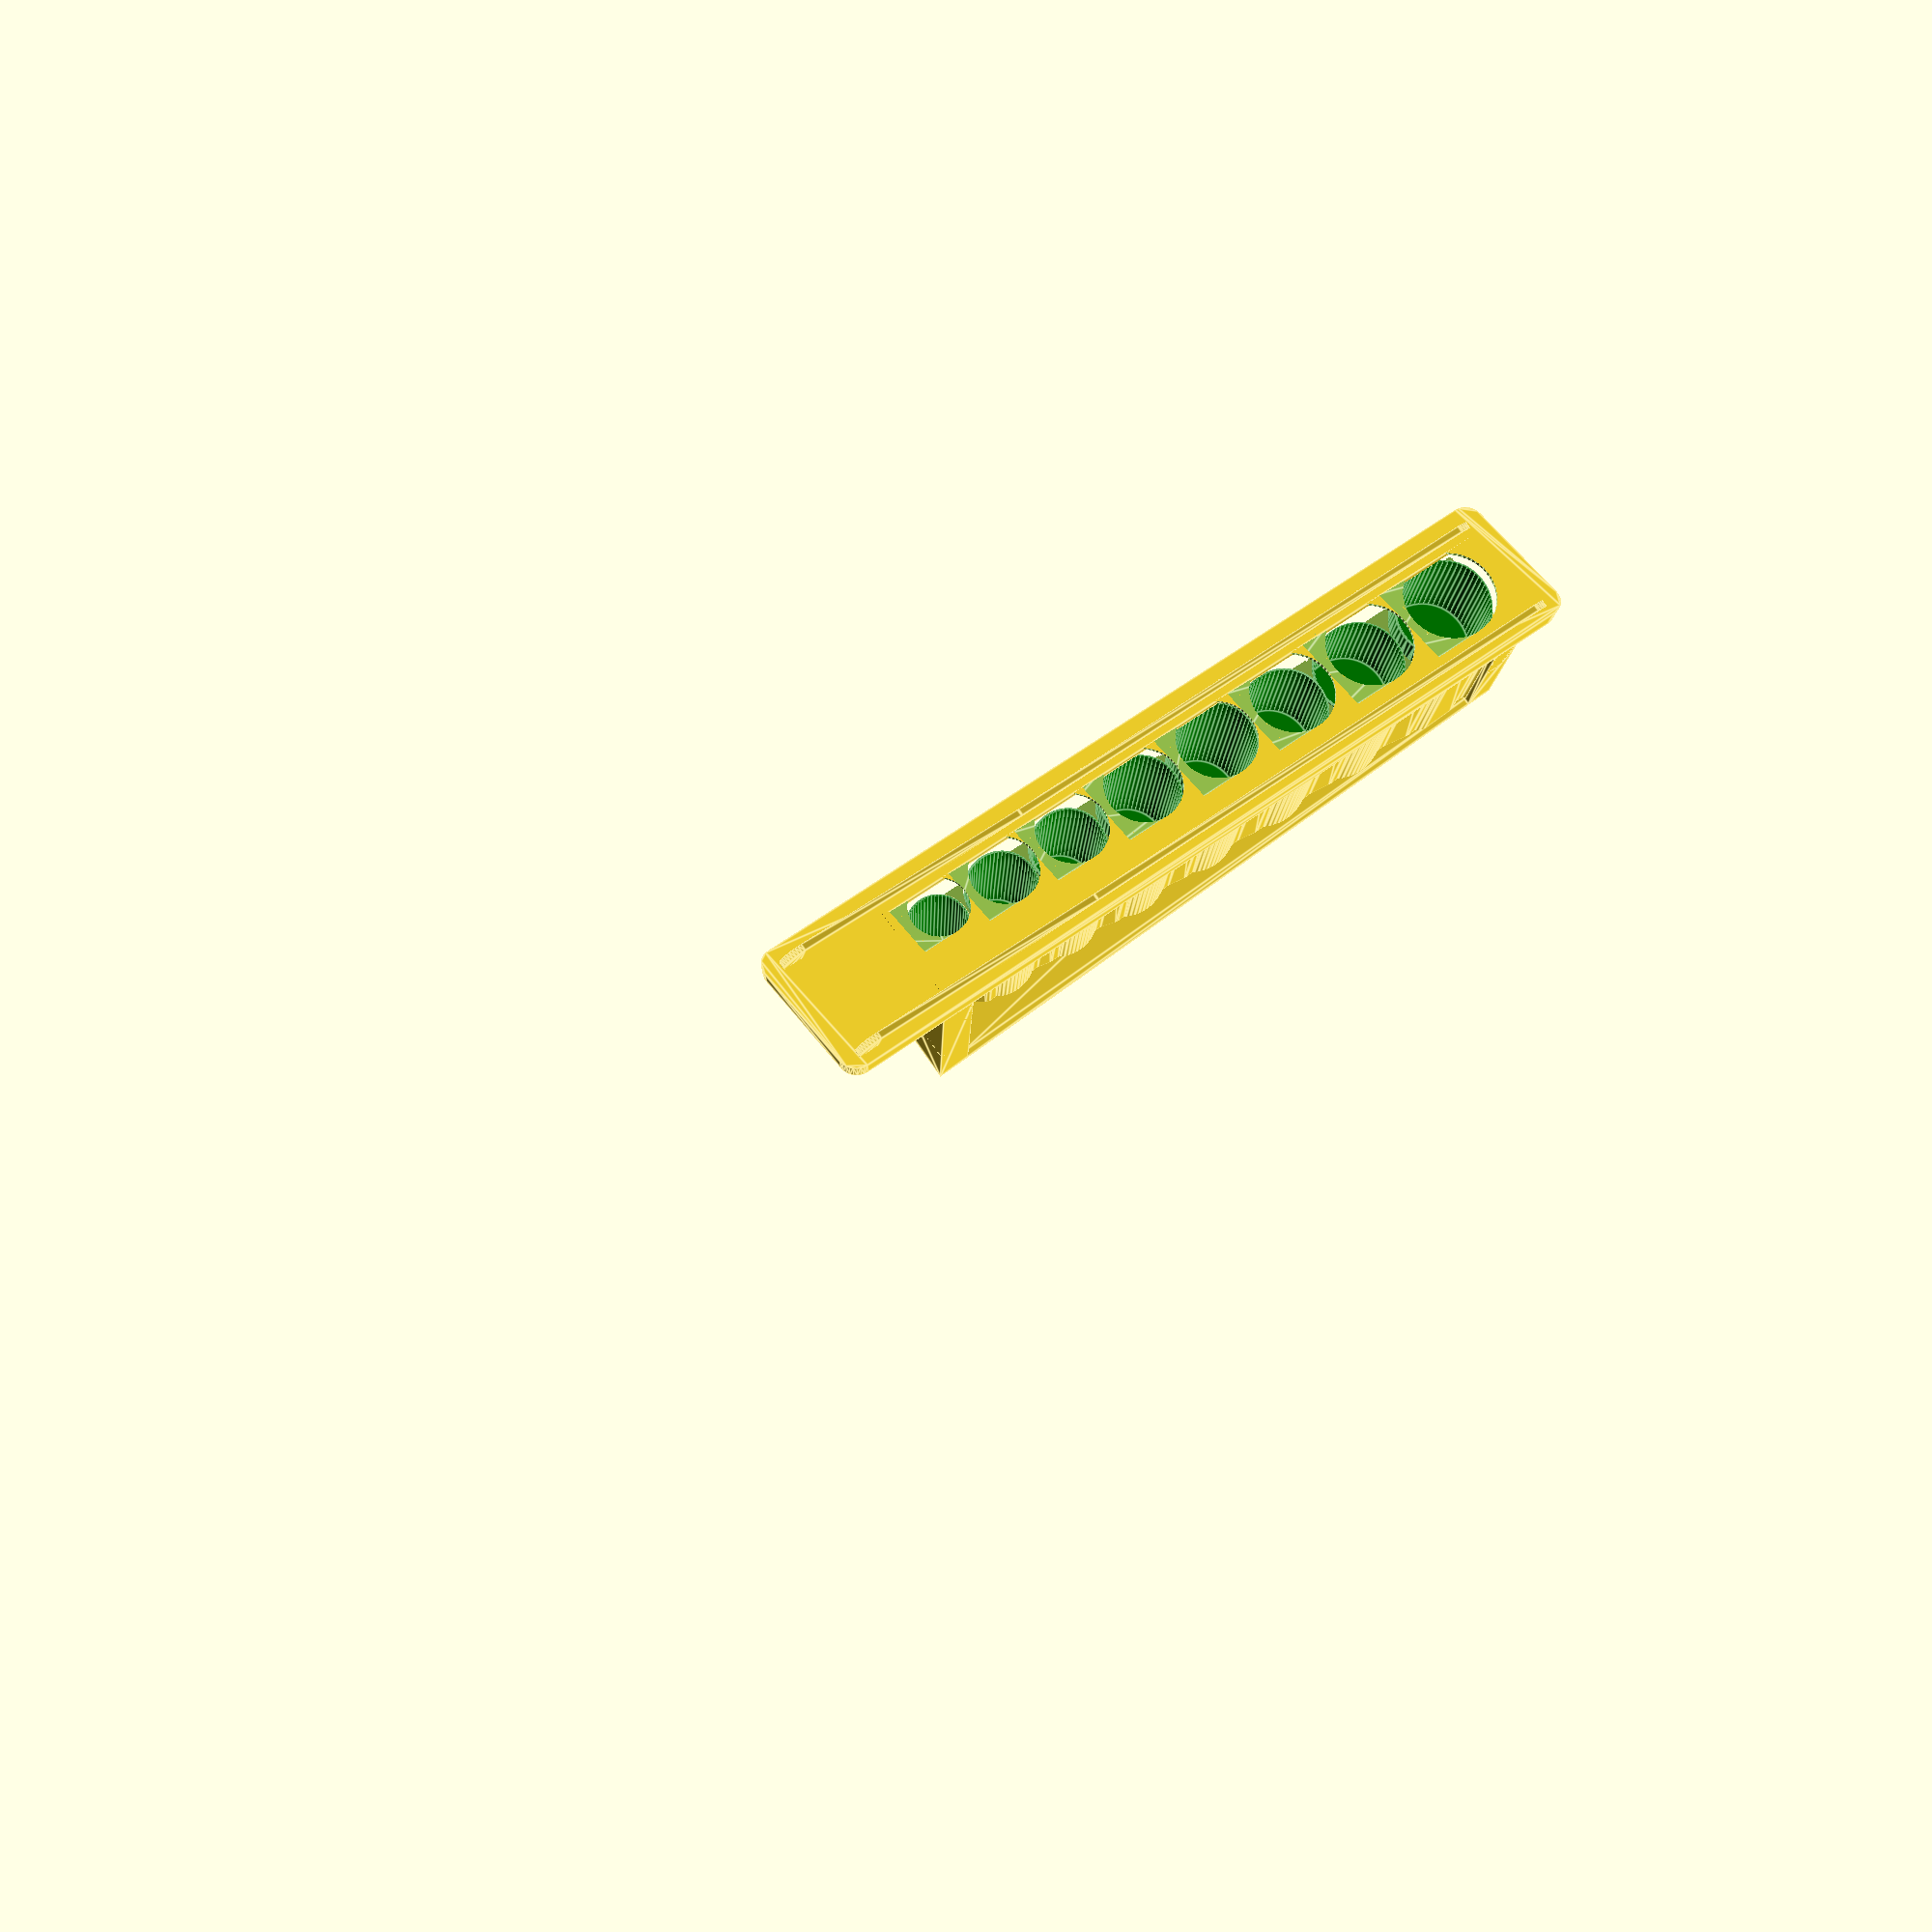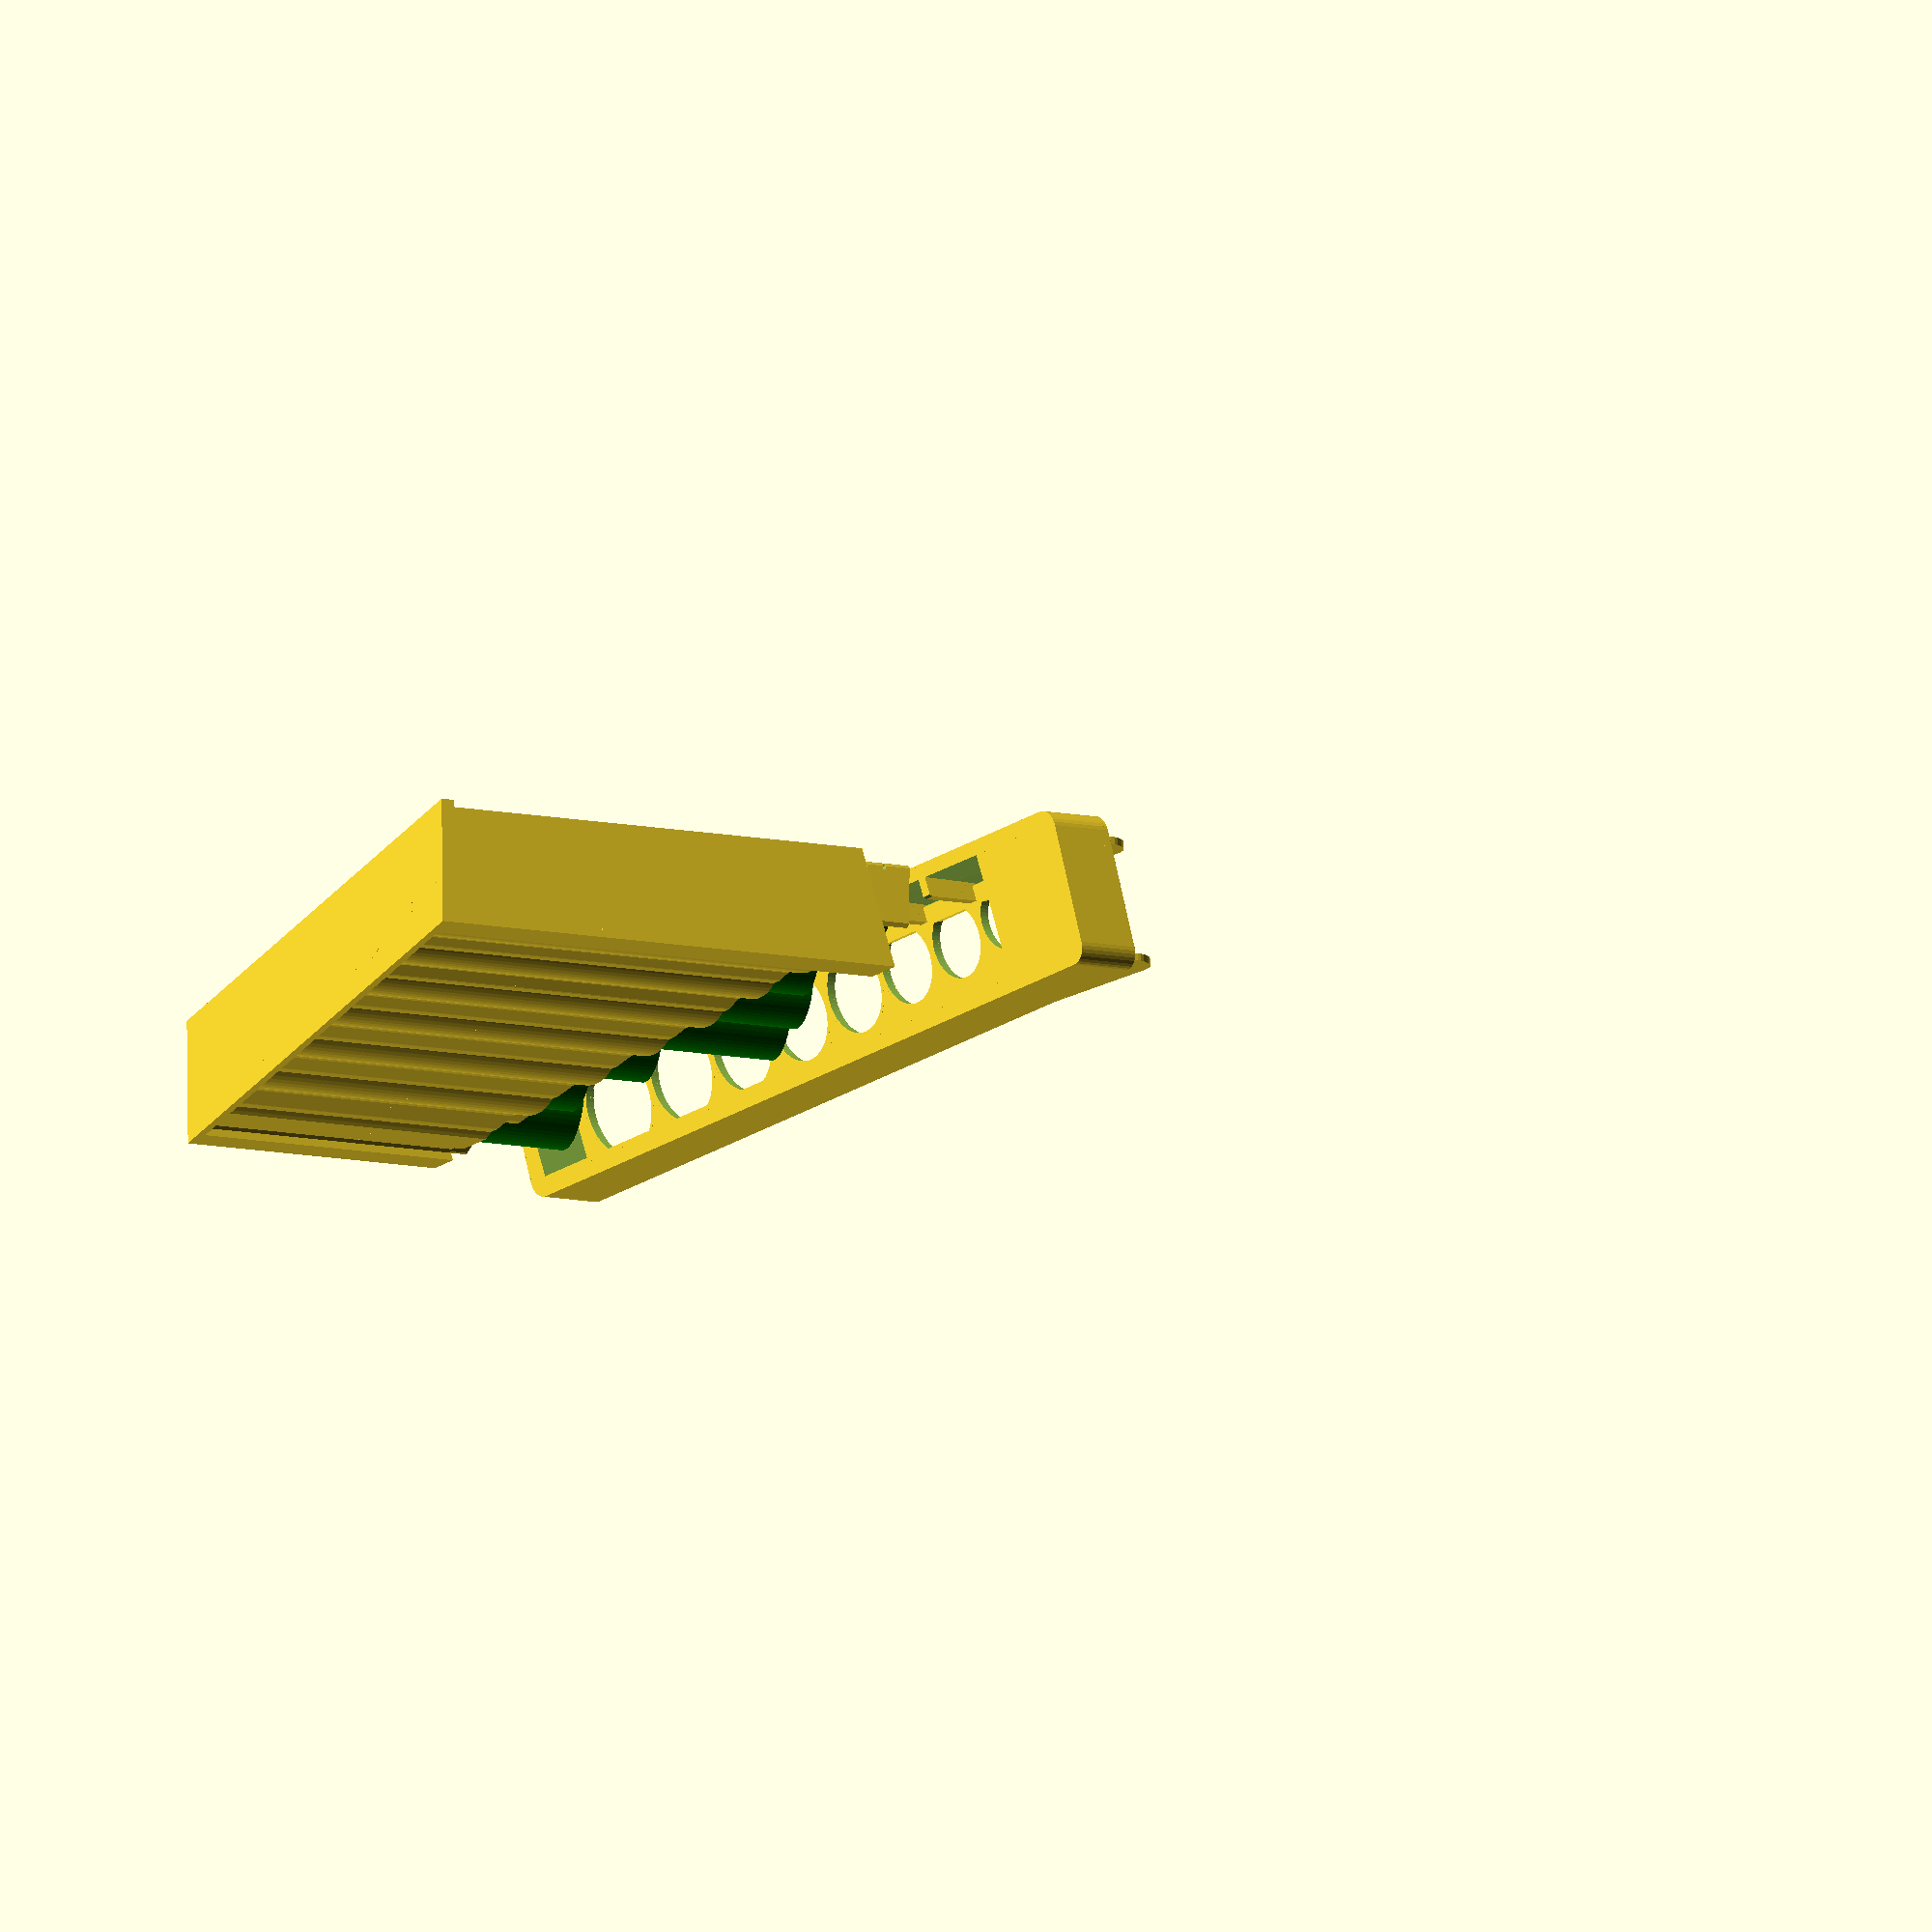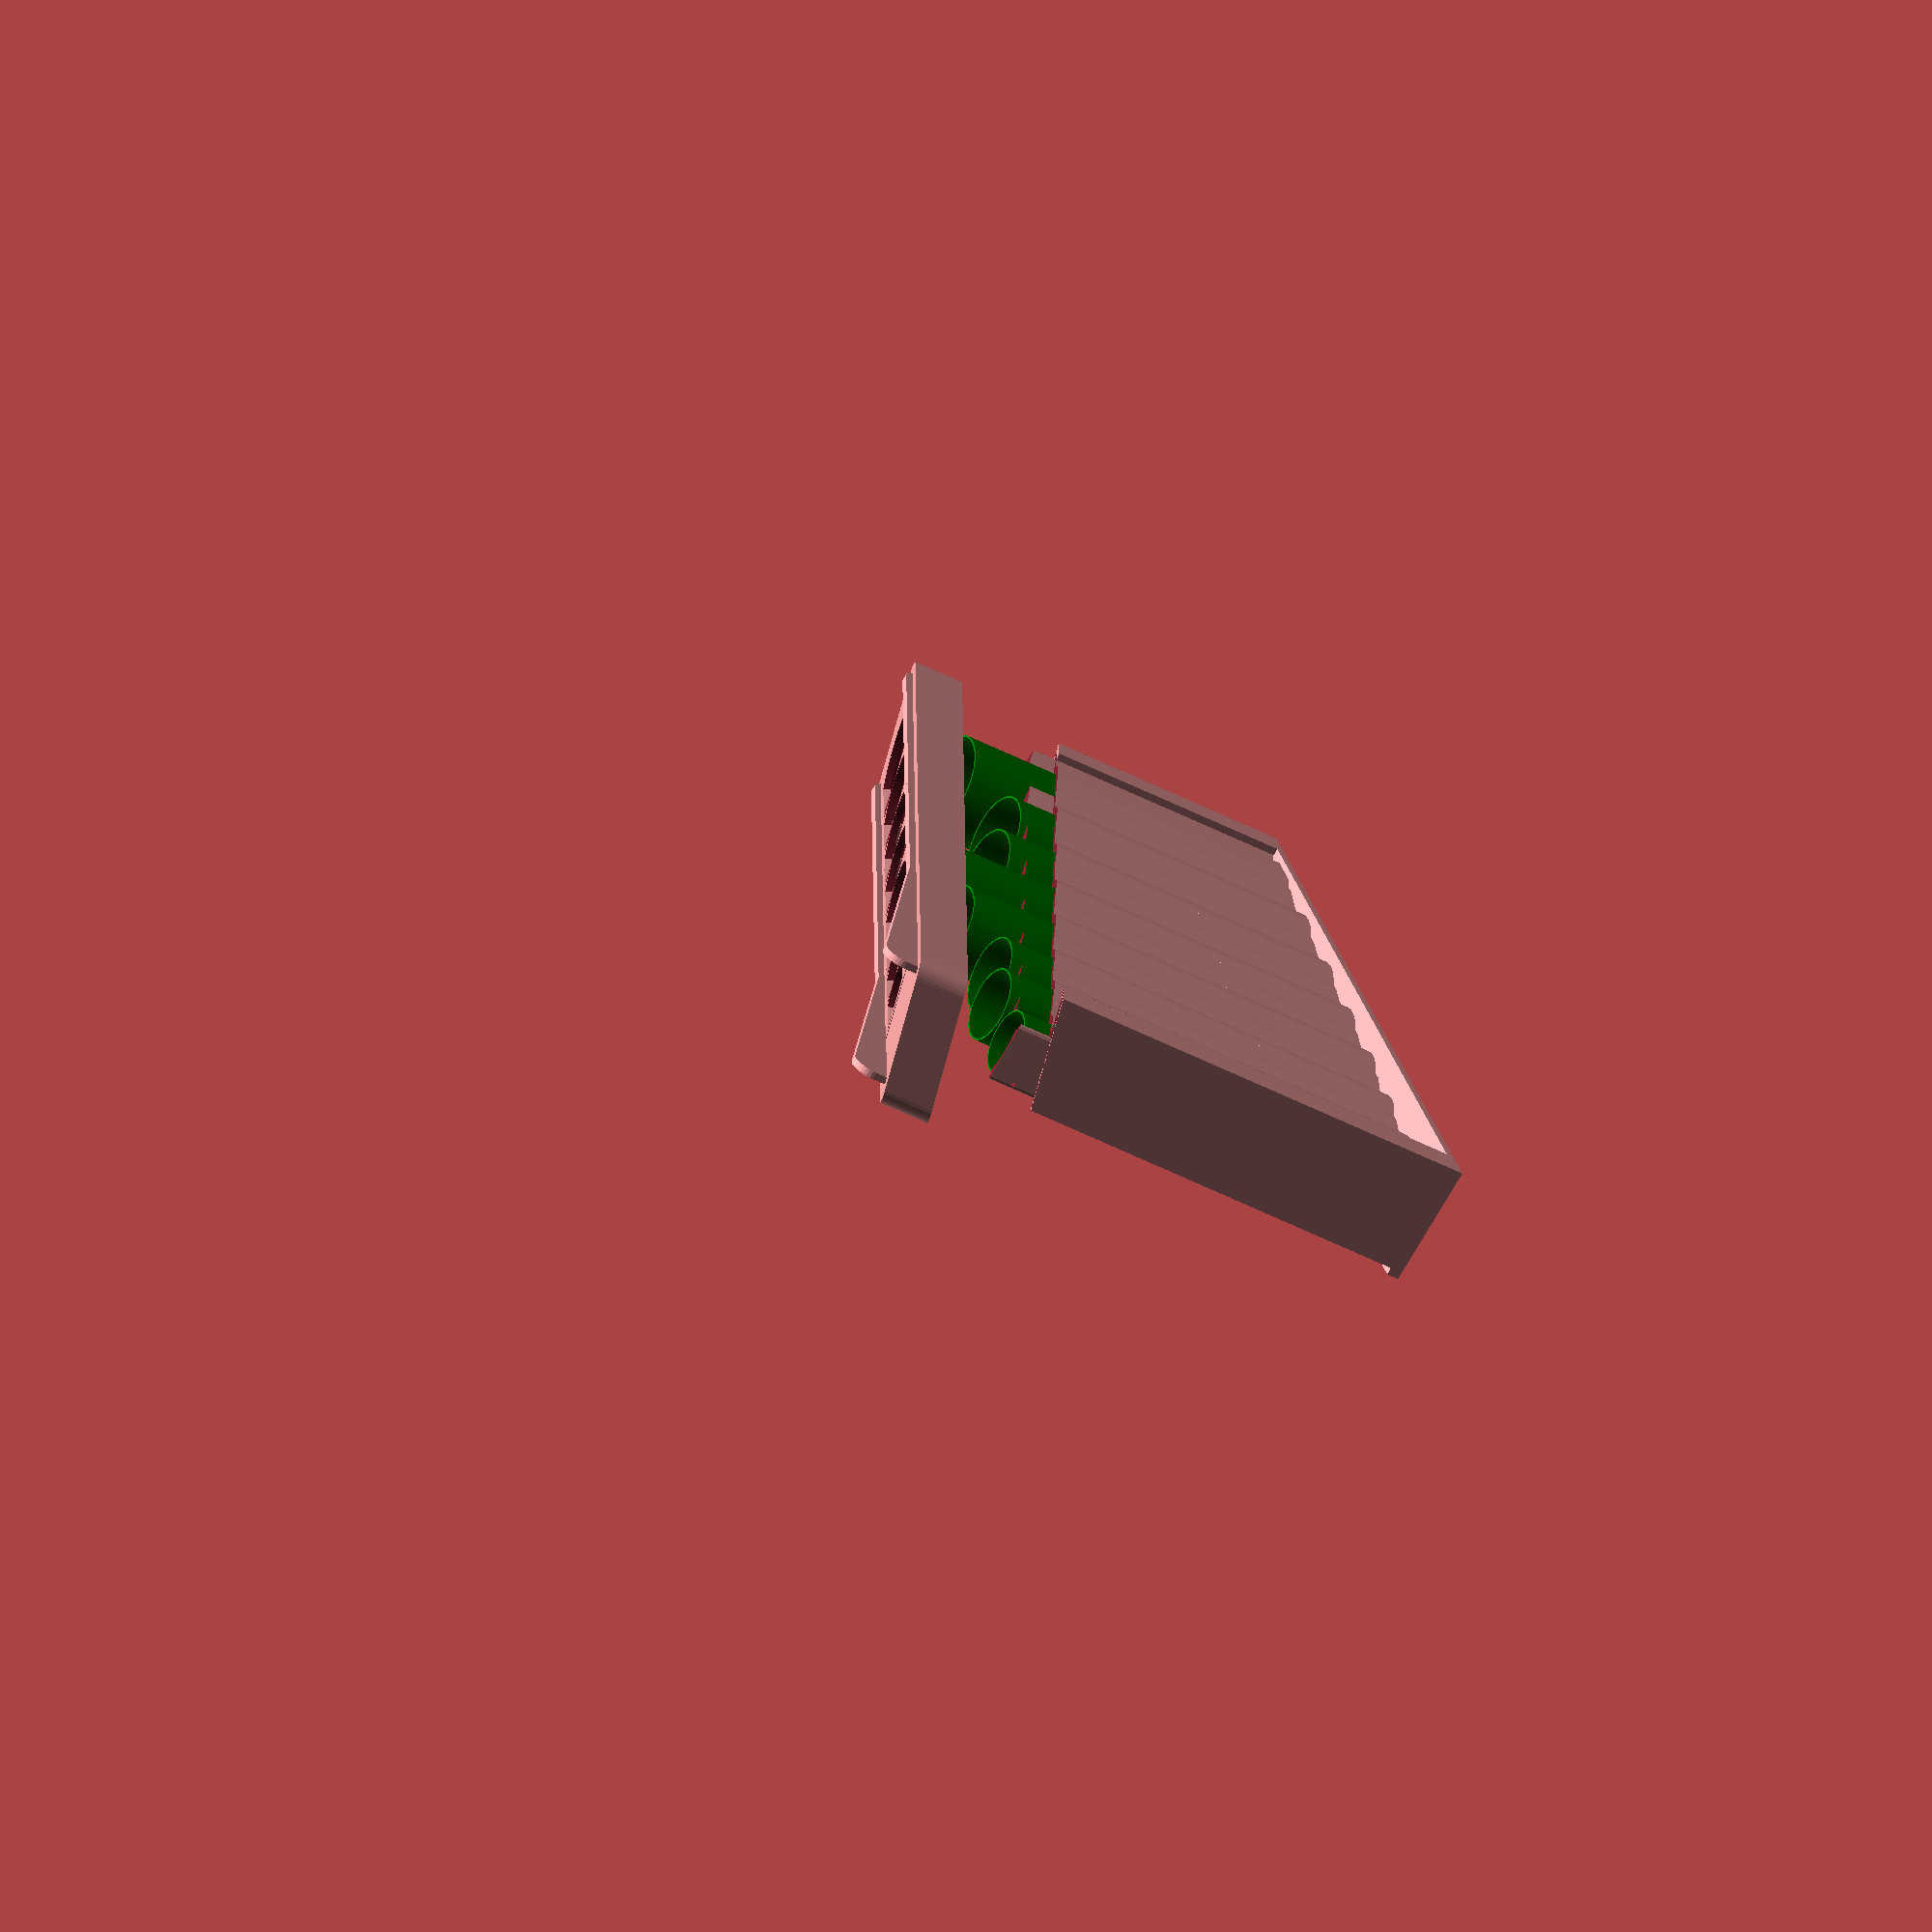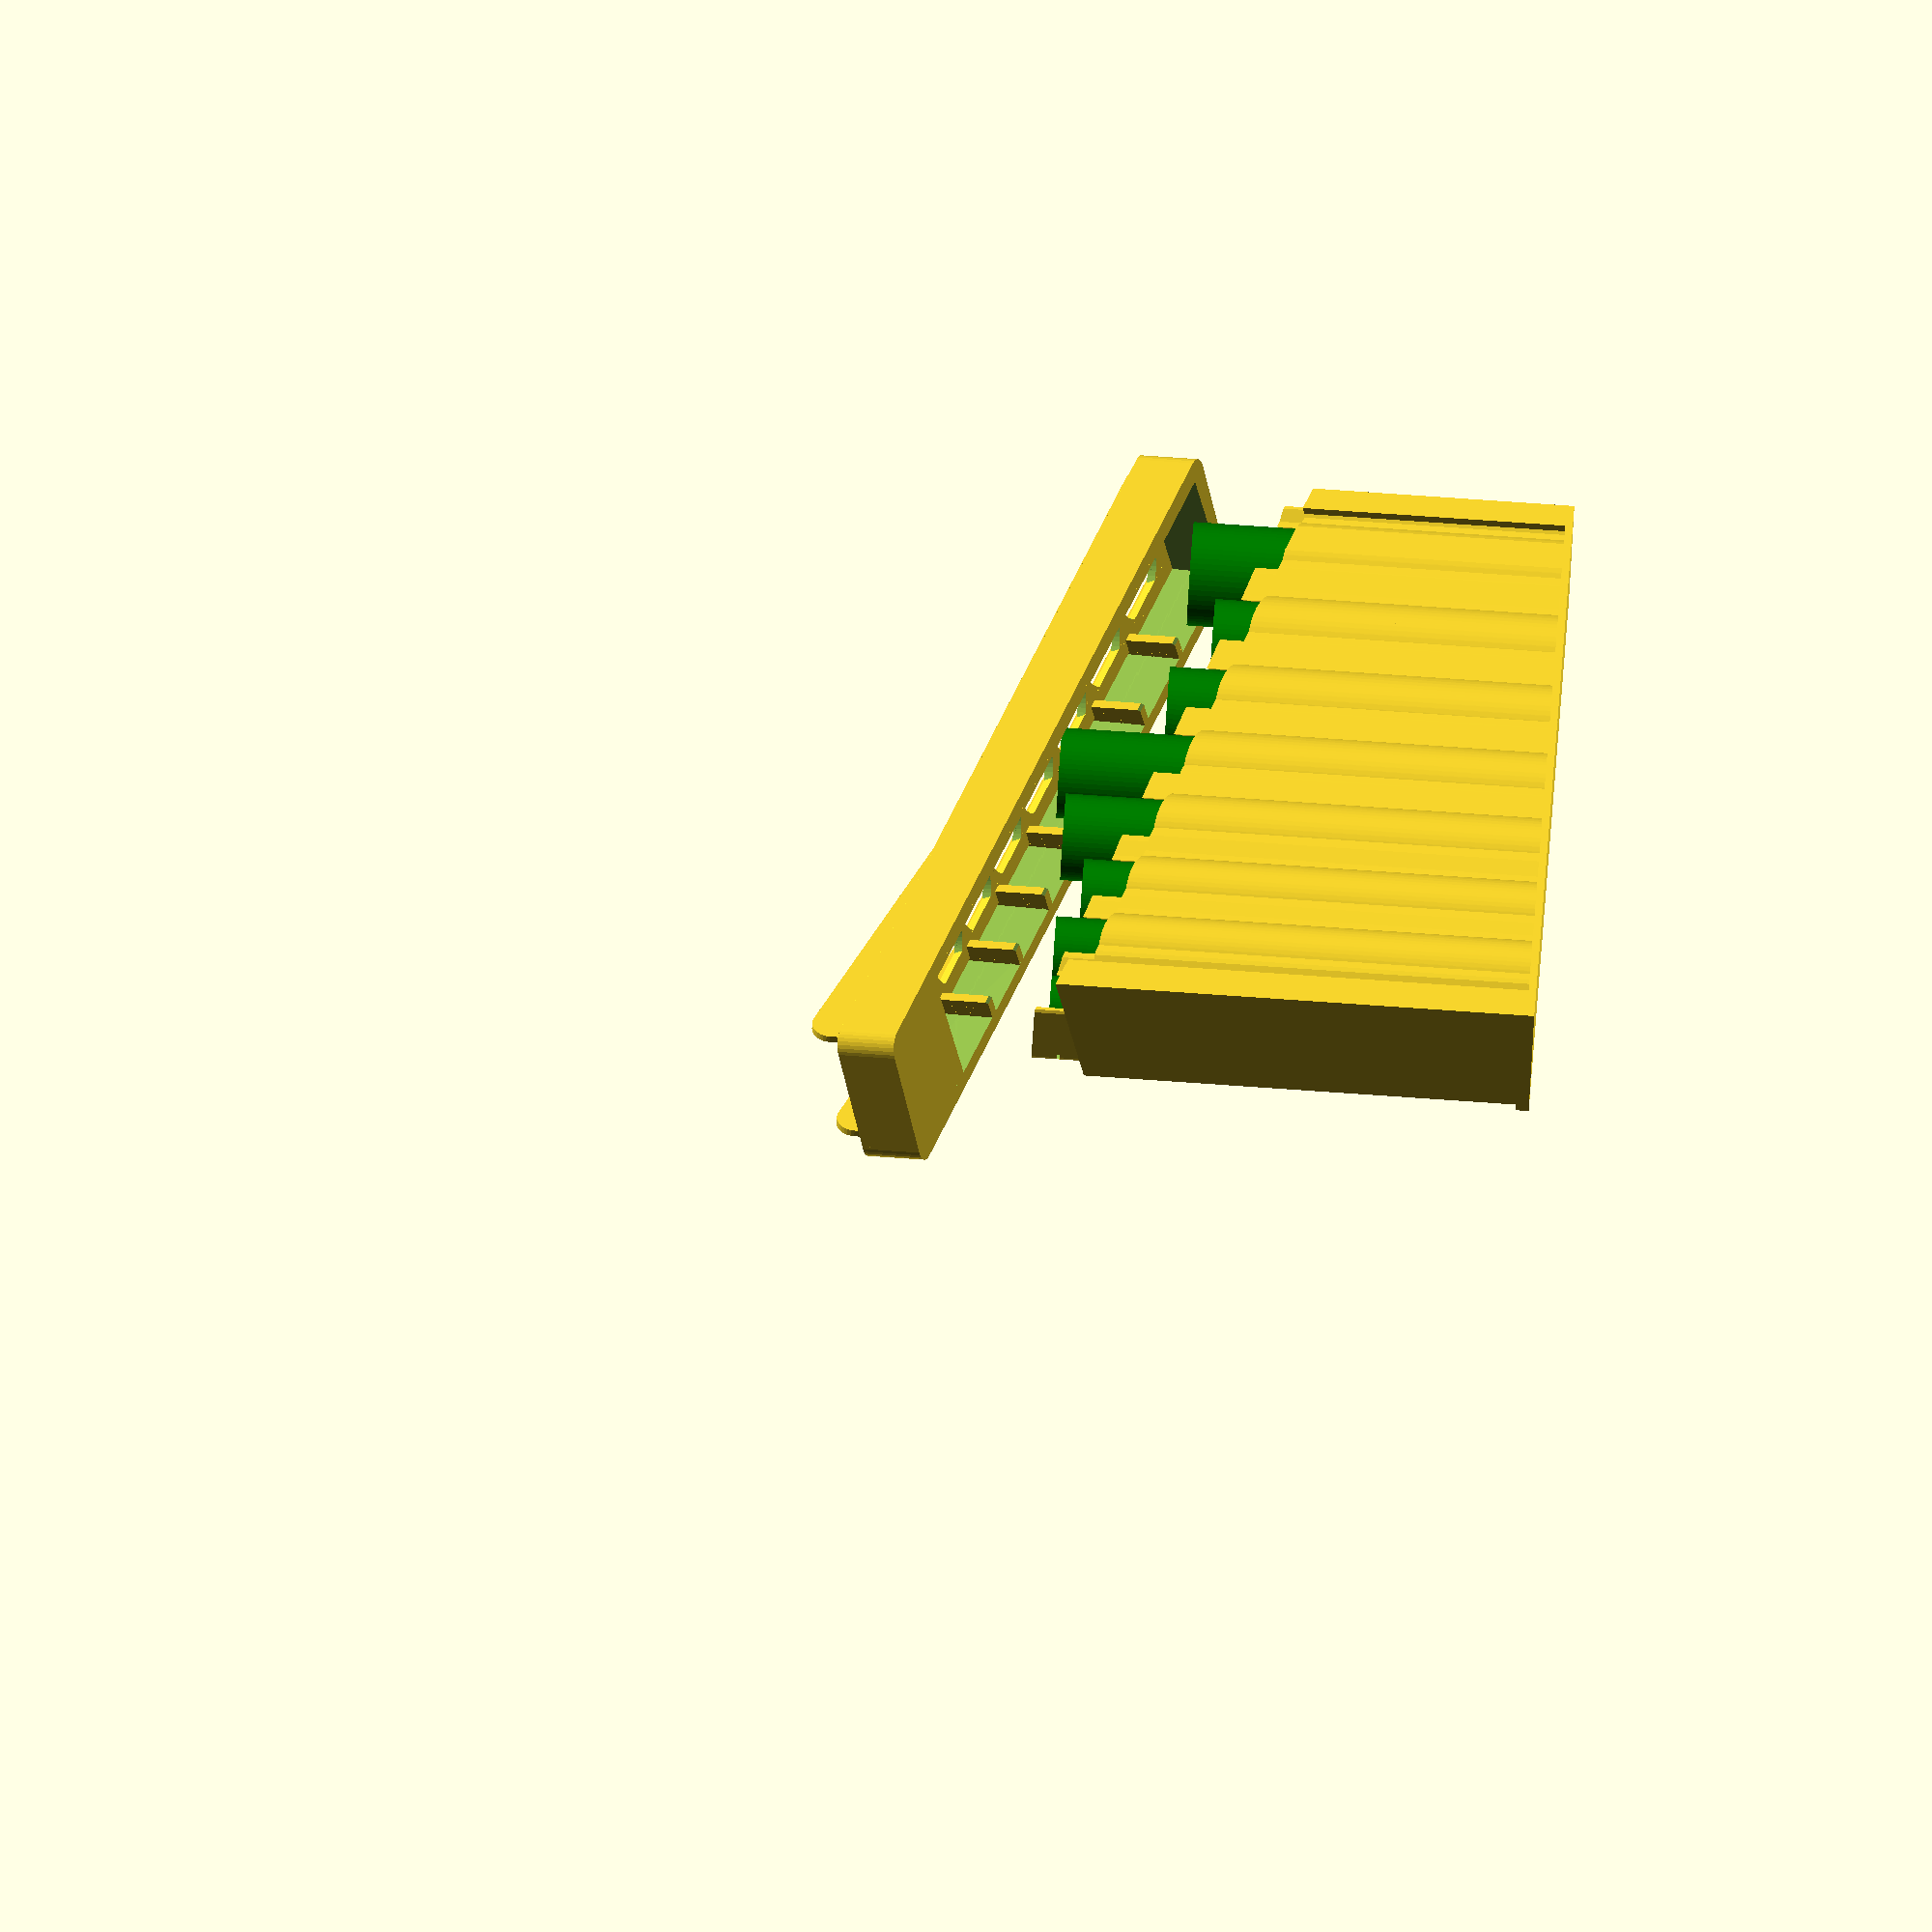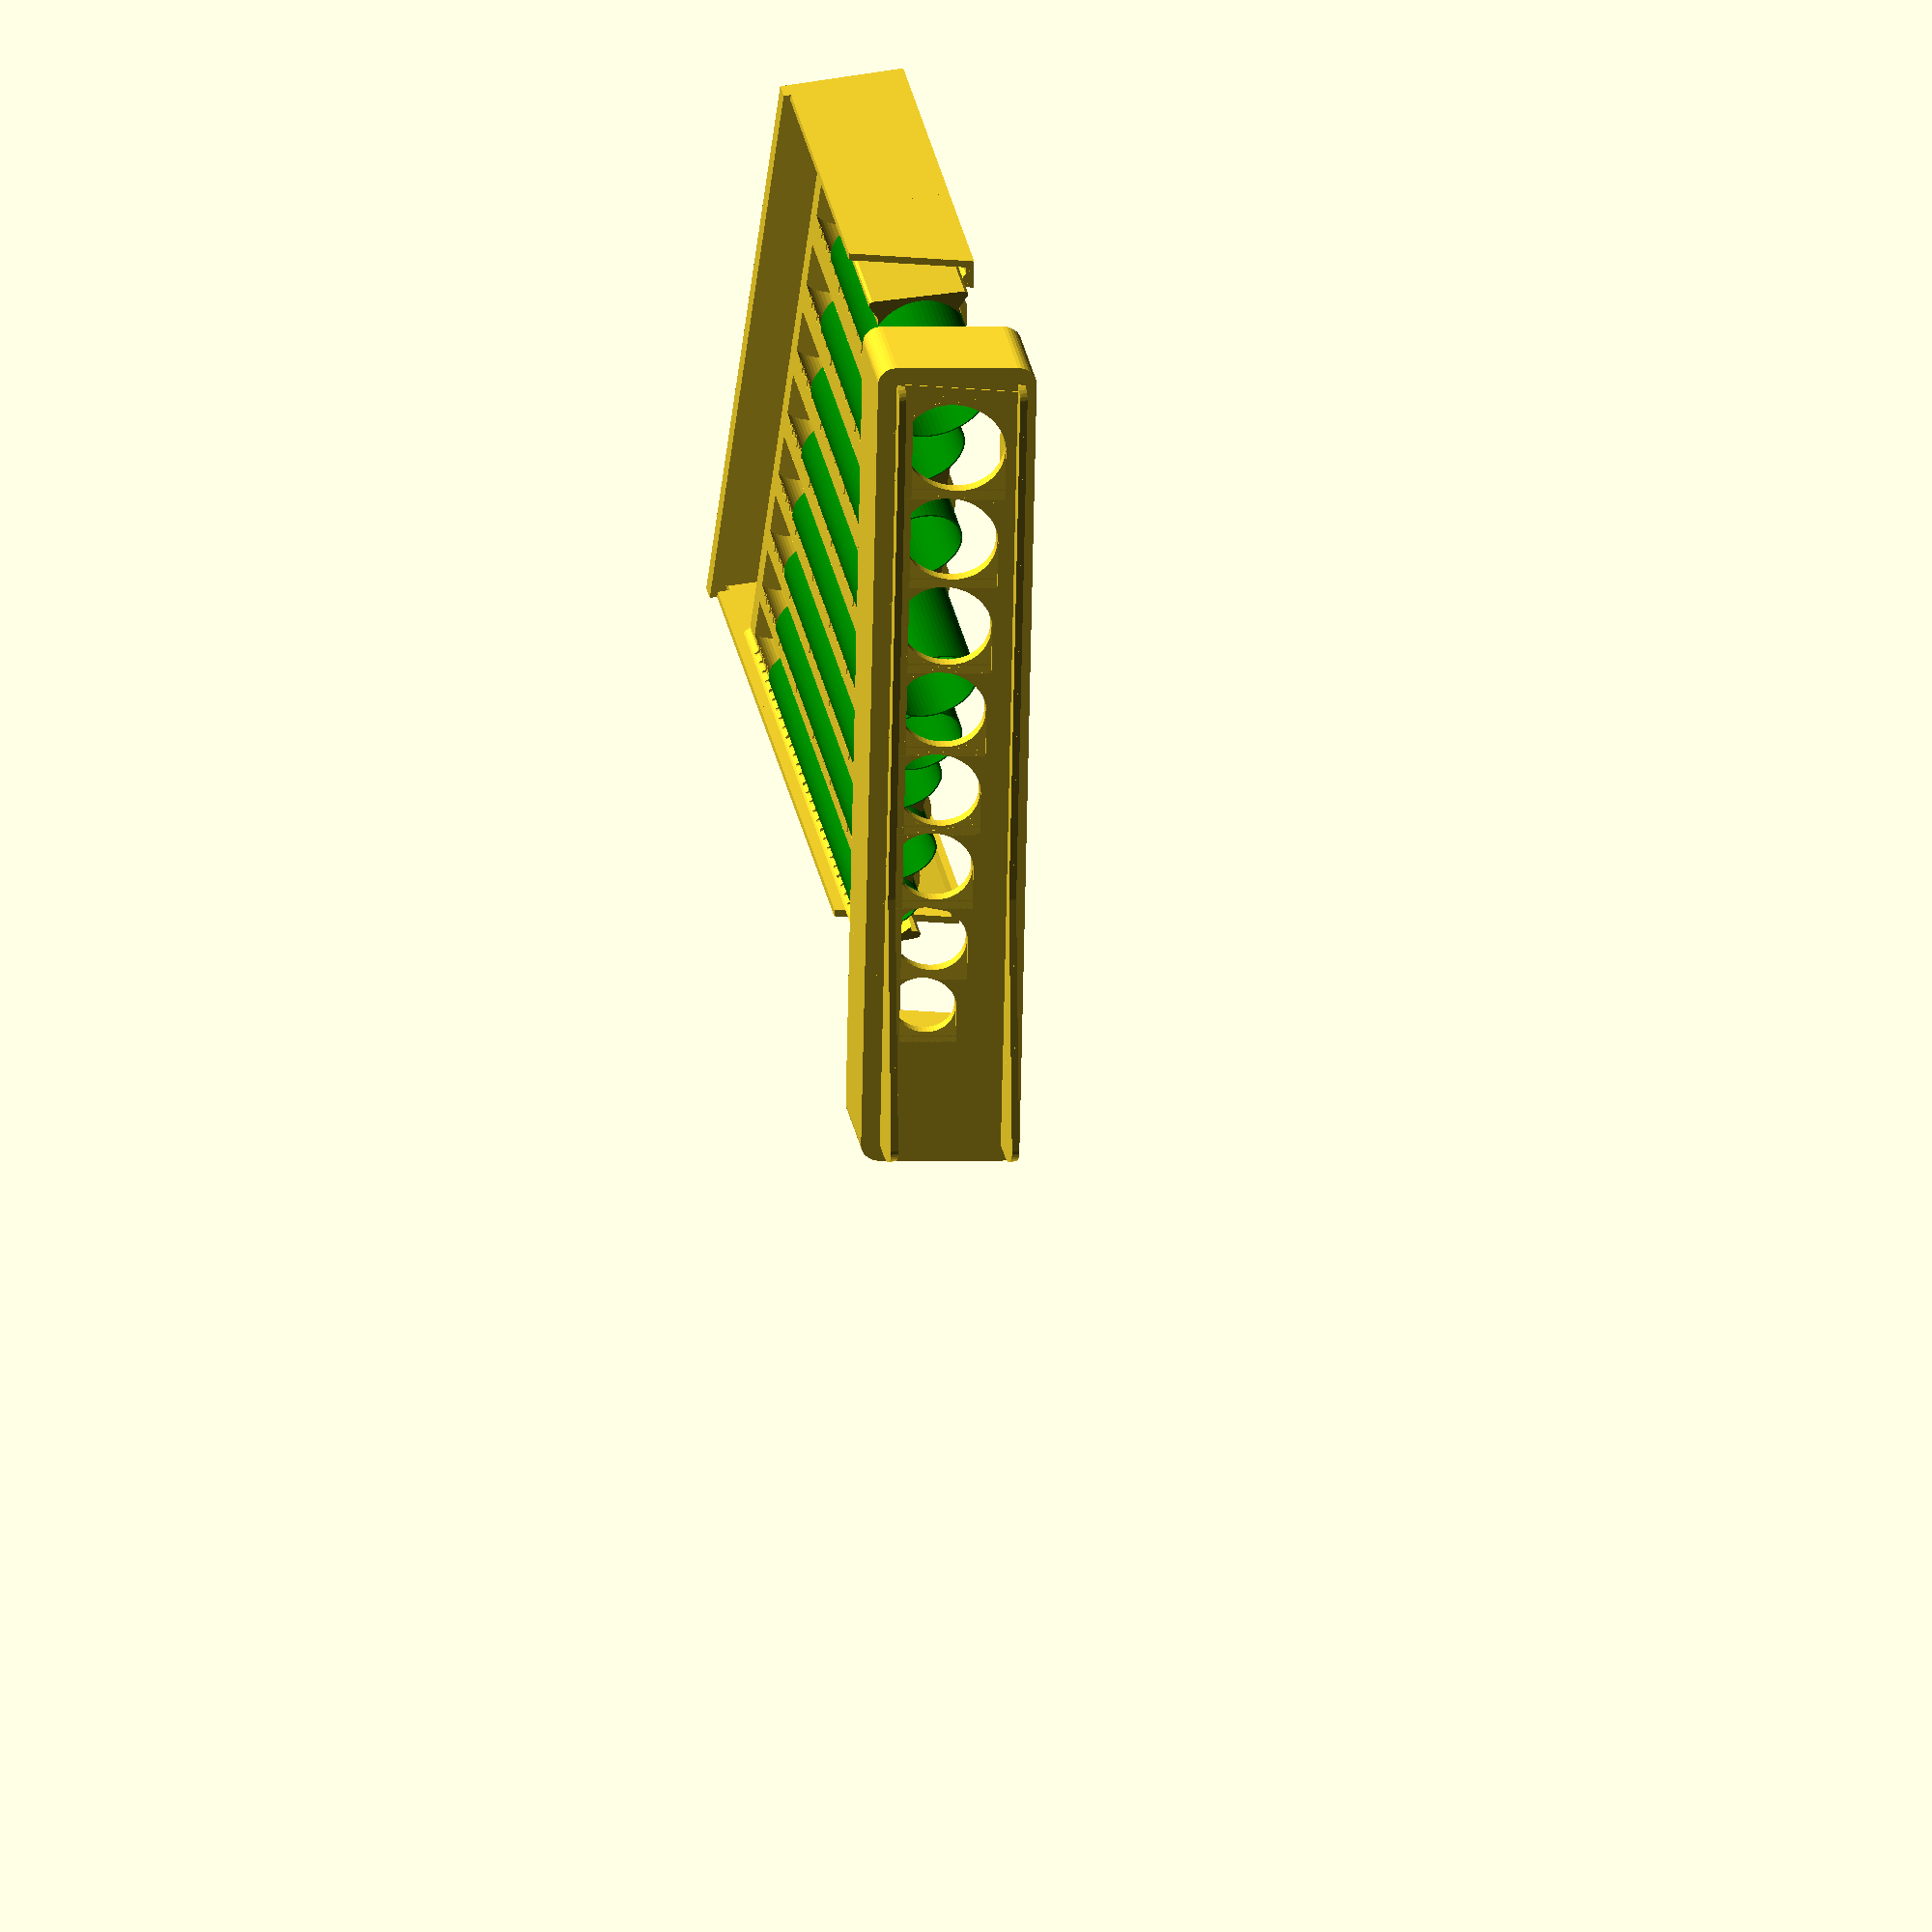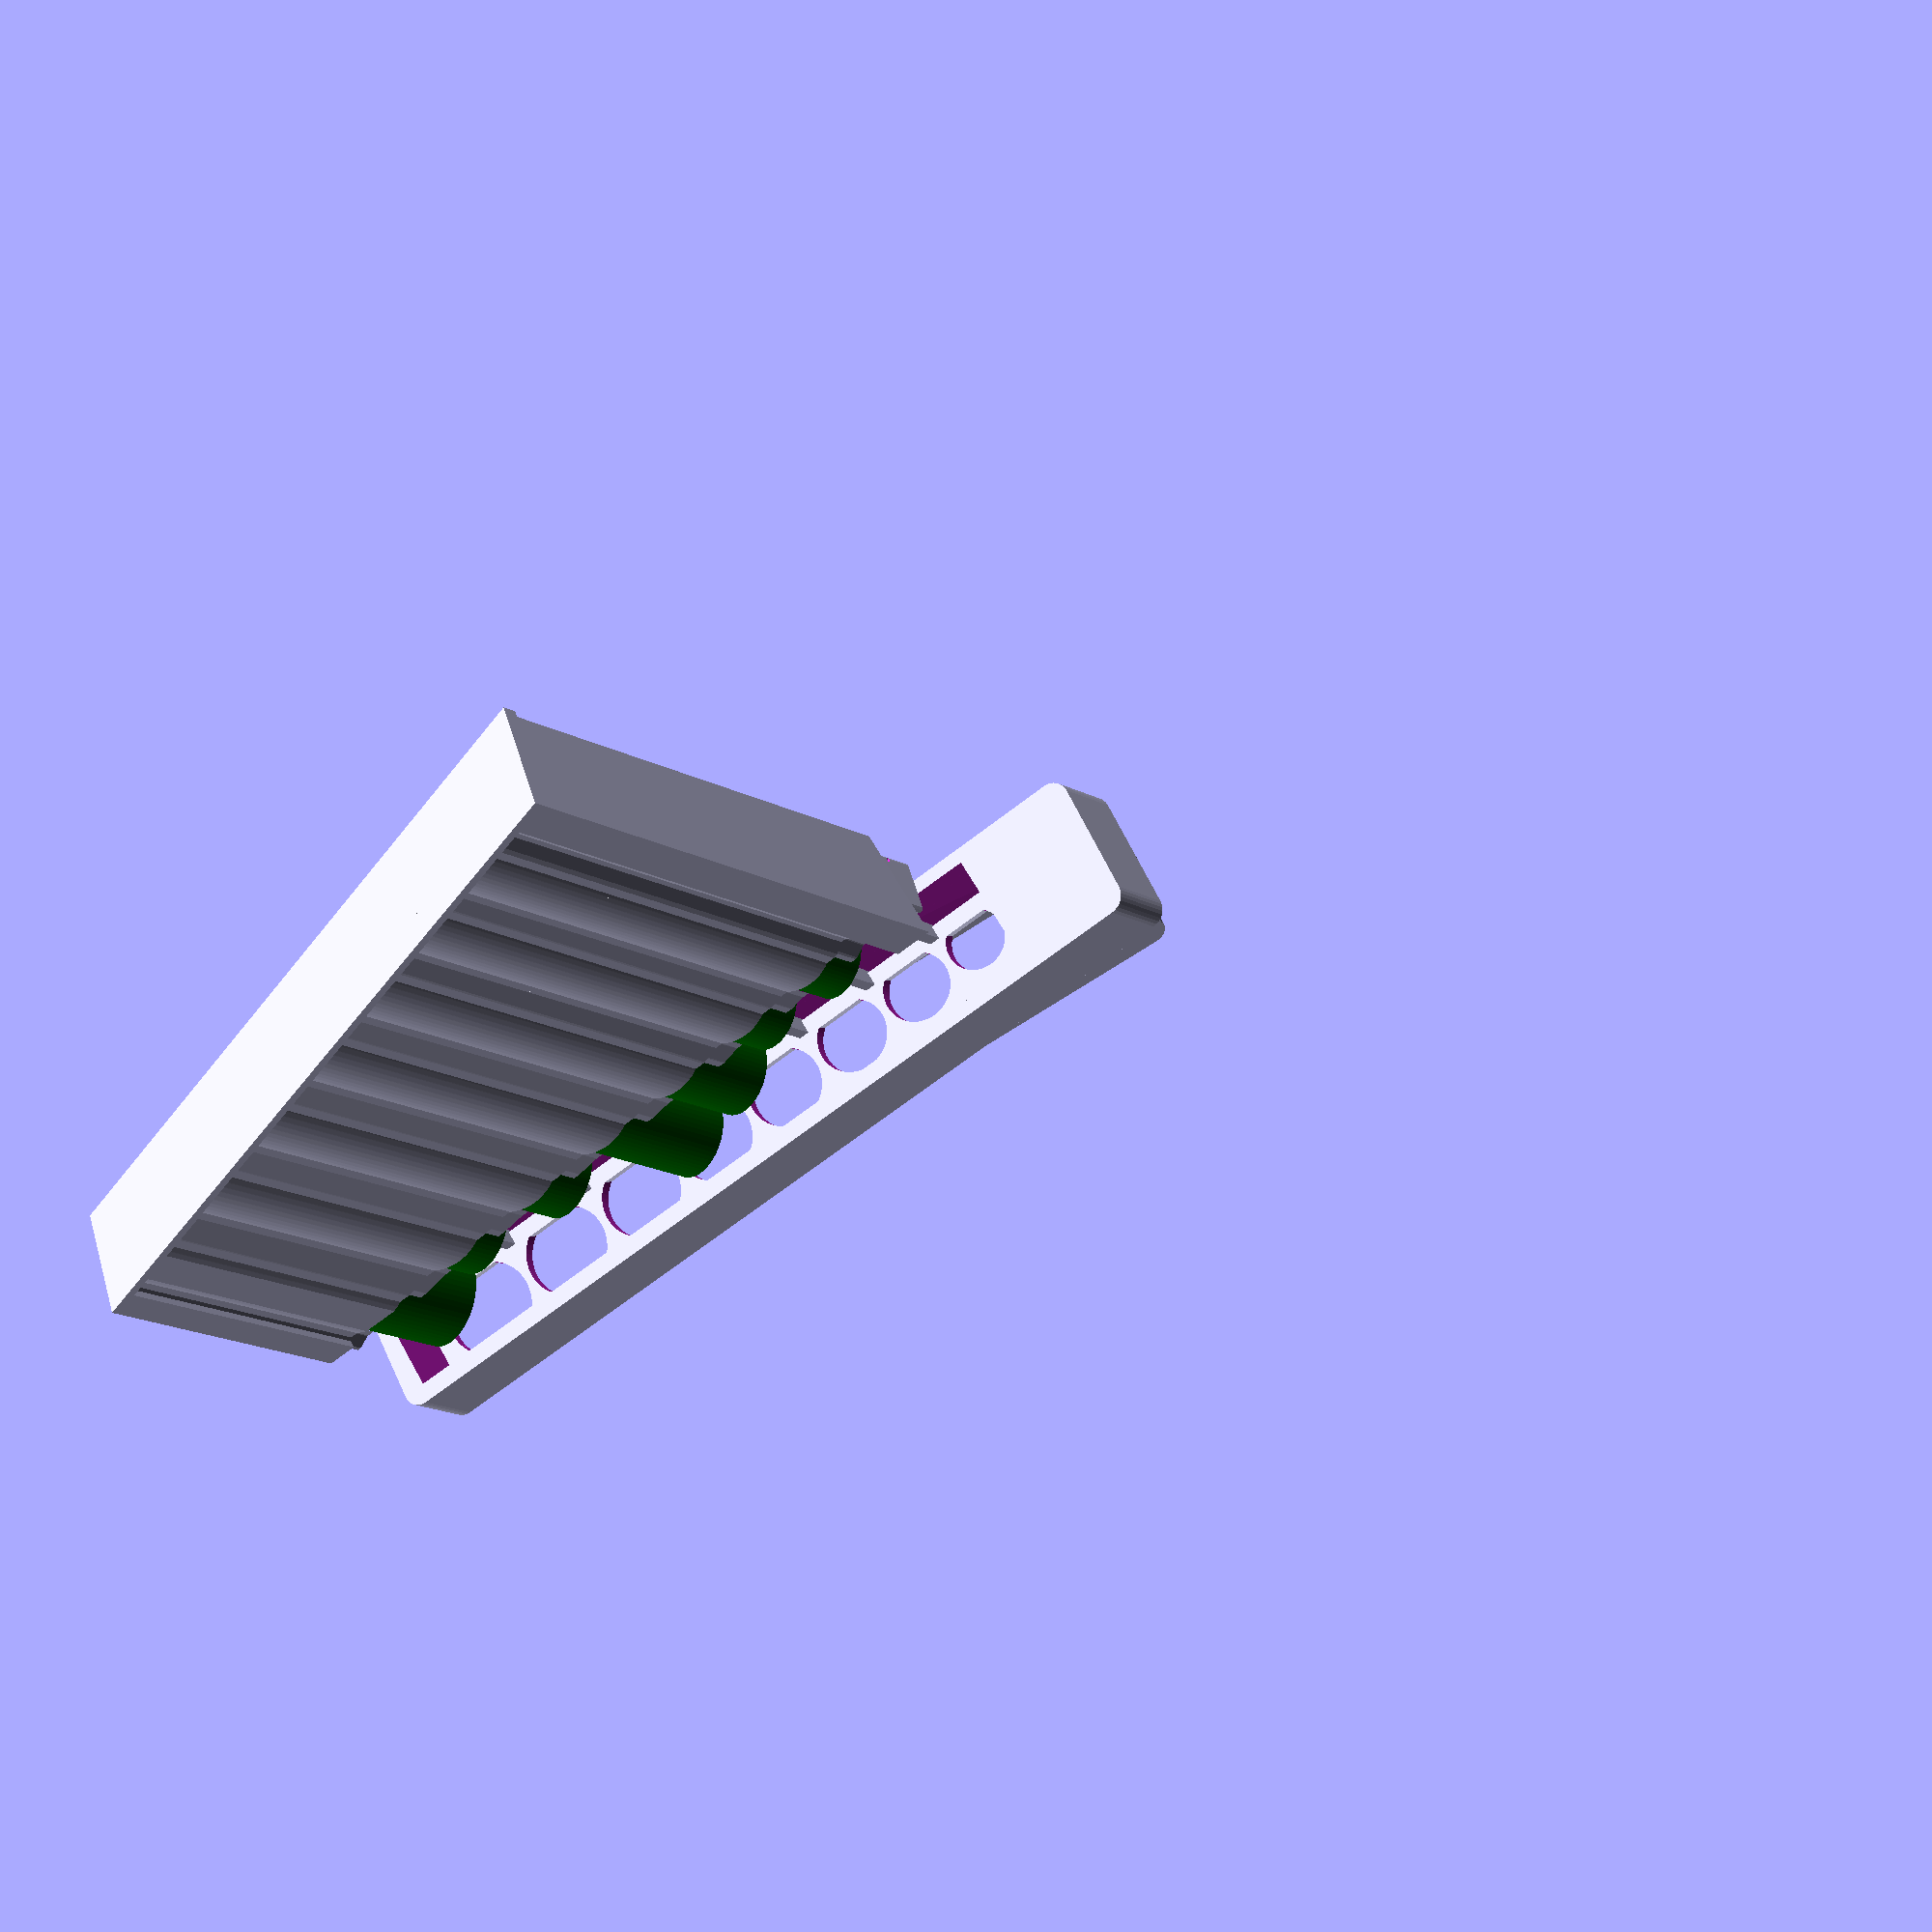
<openscad>
/* Improved Auto Coin Sorter V8.01                  */
/* - Merged V7.61R and V8                           */
/*                                                  */
/* Version History                                  */
/*                                                  */
/* Improved Auto Coin Sorter V7.61R                 */
/* - Topboard flanks are now vertical               */
/* - Better placement of rear guard rail            */
/* - Topboard has ribs to hold tuberack in place    */
/*                                                  */
/* Improved Auto Coin Sorter V7.54                  */
/* - Includes COP Columbian Peso                    */
/* - Coin tube spacing slightly increased           */
/* - Default extra topboard length decreased        */
/* - Slight correction of US 1 Cent coin thickness  */
/* by Bikecyclist                                   */
/* https://www.thingiverse.com/Bikecyclist          */
/*                                                  */
/* Improved Auto Coin Sorter V7.53b                 */
/* - Cleaned up some redundant parameters           */
/* - Introduced new parameter for back wall height  */
/* - Includes DEM Deutsche Mark                     */
/* by Bikecyclist                                   */
/* https://www.thingiverse.com/Bikecyclist          */
/*                                                  */
/* Improved Auto Coin Sorter V7.52                  */
/* - Rounded corners on coin rack                   */
/* - Includes UYU Uruguayan Peso                    */
/*                                                  */
/* Improved Auto Coin Sorter V7.51                  */
/* - Test to check customizer's underscore handling */
/*                                                  */
/* Improved Auto Coin Sorter V7.5                   */
/* - Includes KRW South Korean Won                  */
/* - Includes MKD Macedonian Denar                  */
/* - Includes MYR Malaysian Ringgit                 */
/* - Includes NZD New Zealand Dollar                */
/*                                                  */
/* Version History                                  */
/*                                                  */
/* Improved Auto Coin Sorter V7.41                  */
/* - Customizer syntax error fixed                  */
/* - Coin - roll and "classic" slot versions        */
/* - Custom currency support re - introduced        */
/* - New contoured back                             */
/* - Front tube rack retaining edge                 */
/* - Basebox can be printed upright now             */
/* - Includes NIS Israeli New Shekel                */
/* - Includes NOK Norwegian Krone                   */
/* - Includes RON Romanian Leu                      */
/* - Includes TWD New Taiwan Dollar                 */
/* - Includes TRY Turkish Lira                      */
/* - Includes XPF CFP Franc                         */
/* by Bikecyclist                                   */
/* https://www.thingiverse.com/Bikecyclist          */
/*                                                  */
/* Improved Auto Coin Sorter V7.3                   */
/* - Scale placement more accurate                  */
/* - Includes IDR Indonesian Rupiah                 */
/* - Includes INR Indian Rupee                      */
/* - Includes ISK Icelandic Krona                   */
/* - Includes MXN Mexican Peso                      */
/* - Includes SGD Singapore Dollar                  */
/* by Bikecyclist                                   */
/* https://www.thingiverse.com/Bikecyclist          */
/* Improved Auto Coin Sorter V7.2                   */
/* - New internal logic for coin selection          */
/* - Includes ARS Argentine Peso                    */
/* - Includes AUD Australian Dollar                 */
/* - Includes BRL Brazilian Real                    */
/* - Includes CLP Chilean Peso                      */
/* - Includes CZK Czech Koruna                      */
/* - Includes DKK Danish Krone                      */
/* - Includes HKD Hong Kong Dollar                  */
/* - Includes HUF Hungarian Forint                  */
/* - Includes JPY Japanese Yen                      */
/* by Bikecyclist                                   */
/* https://www.thingiverse.com/Bikecyclist          */
/*                                                  */
/* Improved Auto Coin Sorter V7.1                   */
/* - Includes GBP British Pound                     */
/* - Includes RUB Russian Ruble                     */
/* - Unused "other" option removed from selection   */
/* by Bikecyclist                                   */
/* https://www.thingiverse.com/Bikecyclist          */
/*                                                  */
/* Improved Auto Coin Sorter V7                     */
/* https://www.thingiverse.com/thing:3467834        */
/* - Includes Features from Compact Version         */
/* - Coin roll support looks at more details        */
/* - Coin tube base chamfered (anti - elephant)     */
/* - Coin tube base bottom marked with index number */
/* - New style of base box backside pattern added   */
/* - Topboard tolerance added                       */
/* - Increased topboard rim height                  */
/* - Extra height for right end of vertical guard   */
/* - Support for "other coins" dropped              */
/* by Bikecyclist                                   */
/* https://www.thingiverse.com/Bikecyclist          */
/*                                                  */
/* Improved Auto Coin Sorter V6                     */
/* - Interim version, never released                */
/* by Bikecyclist                                   */
/* https://www.thingiverse.com/Bikecyclist          */
/*                                                  */
/* Improved Auto Coin Sorter V5                     */
/* https://www.thingiverse.com/thing:3421345        */
/* - Obsolete image decoration code removed         */
/* - Unused dovetail code removed                   */
/* - Unused box/tube emptier code removed           */
/* by Bikecyclist                                   */
/* https://www.thingiverse.com/Bikecyclist          */
/*                                                  */
/* Remixed from                                     */
/*                                                  */
/* Compact Improved Auto Coin Sorter                */
/* https://www.thingiverse.com/thing:3338193        */
/* by Bikecyclist                                   */
/* https://www.thingiverse.com/Bikecyclist          */
/*                                                  */
/* Customized Auto Coin Sorter PLN                  */
/* (No longer on Thingiverse)                       */
/* by Seveneq                                       */
/* https://www.thingiverse.com/Seveneq              */
/*                                                  */
/* Improved Auto Coin Sorter V4.1, V4, V3, V2, V1   */
/* https://www.thingiverse.com/thing:3203049        */
/* by Bikecyclist                                   */
/* https://www.thingiverse.com/Bikecyclist          */
/*                                                  */
/* Sorteador Monedas Mexicanas                      */
/* https://www.thingiverse.com/thing:3204506        */
/* by morenot3131                                   */
/* https://www.thingiverse.com/morenot3131          */
/*                                                  */
/* Coin sorter for UK coins (inc new £1)            */
/* https://www.thingiverse.com/thing:2498200        */
/* by mabbog                                        */
/* https://www.thingiverse.com/mabbog               */
/*                                                  */
/* Auto Coin Sorter for All Currencies              */
/* https://www.thingiverse.com/thing:499177         */
/* by Youngcat                                      */
/* https://www.thingiverse.com/youngcat             */
/*                                                  */
/* Customized versions of Youngcat's Coin Sorter    */
/* for the following currencies:                    */
/*                                                  */
// ARS
// https://www.thingiverse.com/thing:1955336
// by
// https://www.thingiverse.com/charly3darg
//
// AUD
// https://www.thingiverse.com/thing:1073586
// by
// https://www.thingiverse.com/Sadiablo
//
// BRL
// https://www.thingiverse.com/thing:958842
// by
// https://www.thingiverse.com/igcefa
//
// CLP
// https://www.thingiverse.com/thing:1869330
// by
// https://www.thingiverse.com/yutroc
//
// CZK
// https://www.thingiverse.com/thing:1616408
// by
// https://www.thingiverse.com/Tomas_Halbych
//
// DKK
// https://www.thingiverse.com/thing:1032447
// by
// https://www.thingiverse.com/Nonbeliever
//
// HKD
// https://www.thingiverse.com/thing:1681392
// by
// https://www.thingiverse.com/g2david
//
// HUF
// https://www.thingiverse.com/thing:1025395
// by
// https://www.thingiverse.com/thebence98
//
// IDR
// https://www.thingiverse.com/thing:2166484
// by
// https://www.thingiverse.com/rizkypratama
//
// INR
// https://www.thingiverse.com/thing:2034732
// by
// https://www.thingiverse.com/Neeraja
//
// JPY
// https://www.thingiverse.com/thing:1717615
// by
// https://www.thingiverse.com/miettal
//
// KRW
// https://www.thingiverse.com/thing:3557926
// by
// https://www.thingiverse.com/alien9519
//
// MKD
// https://www.thingiverse.com/thing:3552088
// by
// https://www.thingiverse.com/Karevski
//
// MYR
// https://www.thingiverse.com/make:643395
// by
// https://www.thingiverse.com/wmfhadi
//
// NIS
// https://www.thingiverse.com/thing:2152362
// by
// https://www.thingiverse.com/Esh_Robotics
//
// NOK
// https://www.thingiverse.com/thing:1024392
// by
// https://www.thingiverse.com/RolBerg
//
// RON
// https://www.thingiverse.com/thing:2109232
// by
// https://www.thingiverse.com/szilveszter
//
// TWD
// https://www.thingiverse.com/thing:1671027
// by
// https://www.thingiverse.com/osmiumtpe
//
// XPF
// https://www.thingiverse.com/thing:1821933
// by
// https://www.thingiverse.com/M2orea

/* [General] */

// Choose a currency you use.
currency = 8; // [-1:Custom - Define Coins in Custom Currency Tab, 0:ARS - Argentine Peso, 1:AUD - Australian Dollar, 2:BRL - Brazilian Real, 3:CAD - Canadian dollar, 4:CHF - Swiss Franc, 5:CLP - Chilean Peso, 36:COP - Columbian Peso, 6:CZK - Czech Koruna, 35:DEM - Deutsche Mark, 7:DKK - Danish Krone, 8:EUR - Euro, 9:GBP - British Pounds, 10: HKD - Hong Kong Dollar, 11: HUF - Hungarian Forint, 12:IDR - Indonesian Rupiah, 13:INR Indian Rupee, 14: ISK - Icelandic Krona, 15:JPY - Japanese Yen, 32: KRW - South Korean Won, 31:MKD - Macedonian Denar, 16:MXN - Mexican Peso, 33: MYR - Malaysian Ringgit, 17: NIS - Israeli New Shekel, 18: NOK - Norwegian Krone, 30: NZD - New Zealand Dollar, 19:PEN - Peruvian Sol, 20:PLN - Polish Zloty, 21: RON - Rumanian Leu, 22:RUB - Russian Ruble, 23:SEK - Swedish Krona, 24:SGD - Singapore Dollar, 25:THB - Thai Baht, 26:TRY - Turkish Lira, 27:TWD - New Taiwan Dollar, 28:USD - US dollar, 34:UYU - Uruguayan Peso, 29:XFP - CFP Franc]

// Choose Coin Roll vs. Classic Slot Version
coin_roll_version = 1; // [1: Coin Roll Version, 2:Classic Slot Version]

// How much extra topboard length for placing the coins on the sorter? (In millimeters.):
extra_topboard_length = 30; // [0:60]

// Style of vertical guard
guardstyle = "Frontandback";  // [Frontandback:Front and back guard rails, Frontguard: Front guard rail only]

// How much extra height on the right hand side of the guard rail? In millimeters:
extra_guard_height = 15; // [0:30]

// Topboard bottom rim height. (Holds topboard on.)
topboard_rim = 15; //[10:25]

// Topboard bottom rim width.
topboardrimwidth = 5; //[2:10]

// Offset value used for rounding tube rack corners (normally no need to change)
roundoffset = 1; // [0:2]

// Which parts would you like to see?
part = "allunassembled"; // [allassembled:All parts assembled, allunassembled:All parts unassembled, basebox:Base box only,topboard:Top board only, tuberack:Tube rack only, tubes:Tubes only]

/* [Custom Currency] */

// Enter ISO 4217 code for custom currency - see https://en.wikipedia.org/wiki/ISO4217#Activecodes
custom_currency_code = "ABC";

// Diameter of largest coin (0 to skip this coin)
coin01dia = 10.01;
// Thickness of largest coin
coin01th = 1.01;
// Number of coins in a coin tube (for this coin)
coin01n = 25;

// Diameter of 2nd largest coin (0 to skip this coin)
coin02dia = 9.01;
// Thickness of this coin
coin02th = 1.01;
// Number of coins in a coin tube (for this coin)
coin02n = 25;

// Diameter of 3rd largest coin (0 to skip this coin)
coin03dia = 8.01;
// Thickness of this coin
coin03th = 1.01;
// Number of coins in a coin tube (for this coin)
coin03n = 25;

// Diameter of 4th largest coin (0 to skip this coin)
coin04dia = 7.01;
// Thickness of this coin
coin04th = 1.01;
// Number of coins in a coin tube (for this coin)
coin04n = 50;

// Diameter of 5th largest coin (0 to skip this coin)
coin05dia = 0.00;
// Thickness of this coin
coin05th = 1.01;
// Number of coins in a coin tube (for this coin)
coin05n = 50;

// Diameter of 6th largest coin (0 to skip this coin)
coin06dia = 0.00;
// Thickness of this coin
coin06th = 1.01;
// Number of coins in a coin tube (for this coin)
coin06n = 50;

// Diameter of 7th largest coin (0 to skip this coin)
coin07dia = 0.00;
// Thickness of this coin
coin07th = 1.01;
// Number of coins in a coin tube (for this coin)
coin07n = 50;

// Diameter of 8th largest coin (0 to skip this coin)
coin08dia = 0.00;
// Thickness of this coin
coin08th = 1.01;
// Number of coins in a coin tube (for this coin)
coin08n = 50;

// Diameter of 9th largest coin (0 to skip this coin)
coin09dia = 0.00;
// Thickness of this coin
coin09th = 1.01;
// Number of coins in a coin tube (for this coin)
coin09n = 50;

// Diameter of 10th largest coin (0 to skip this coin)
coin10dia = 0.00;
// Thickness of this coin
coin10th = 1.01;
// Number of coins in a coin tube (for this coin)
coin10n = 50;

/* [Hidden] */

allcoins = [
	["ARS",
		[26.00, 25.00, 24.00, 19.00],
		[ 2.15,  2.00,  1.75,  1.35],
		[   25,    25,    50,    50],
	],

	// Source: Wikipedia
	["AUD",
		[ 31.65, 28.65, 25.00, 23.60, 20.50, 19.41],
		[  2.80,  2.50,  3.00,  2.00,  2.80,  1.30],
		[    25,    25,    25,    50,    25,    50],
	],

	["BRL",
		[  27,     25,  23.50,    23,    22,    22,    21,    20],
		[ 1.95,  2.25,   1.40,  2.85,  1.65,  1.20,  1.20,  2.23],
		[   25,    25,     50,    25,    50,    50,    50,    50],
	],

	["CAD",
		[28.00, 27.13, 26.50, 23.88, 21.20, 19.05, 18.03],
		[ 1.80,  1.95,  1.75,  1.58,  1.76,  1.45,  1.22],
		[   25,    25,    50,    50,    50,    50,    50],
	],

	["CHF",
		[31.45, 27.40, 23.20, 21.05, 19.15, 18.20, 17.15],
		[ 2.35,  2.15,  1.15,  1.65,  1.45,  1.25,  1.25],
		[   25,    25,    50,    50,    50,    50,    50],
	],

	["CLP",
		[ 26.94, 25.52,  23.5,  21.08],
		[  2.00,  2.00,  2.33,   1.46],
		[    25,    25,    25,     50],
	],

	["CZK",
		[ 27.50,    26,  24.5,    23,  21.5,    20],
		[  2.55,  2.55,  2.55,  1.85,  1.85,  1.85],
		[    25,    25,    25,    50,    50,    50],
	],

	["DKK",
		[ 28.5,  27.00,  24.5,  23.35,  21.5,  20.25],
		[  2.0,   2.35,   1.8,    2.3,  1.55,    1.6],
		[   25,     25,    50,     25,    50,     50],
	],

	["EUR",
		//2.00   0.50   1.00   0.20   0.05   0.10   0.02   0.01
		[25.75, 24.25, 23.25, 22.25, 21.25, 19.75, 18.75, 16.25],
		[ 2.20,  2.38,  2.33,  2.14,  1.67,  1.93,  1.67,  1.67],
		[   25,    20,    25,    40,    50,    40,    50,    50],
	],

	["GBP",
		[28.5,	27.5, 25.9, 24.5, 23.5, 21.4, 20.3, 18.0],
		[2.5, 1.78, 2.03, 1.85, 3.15,  1.7, 1.65, 1.70],
		[ 25,   25,   25,   50,   25,   50,   50,   50],
	],

	["HKD",
		[   28, 27.00,  25.5,  24,  22.50,    19,  17.5],
		[ 2.03,  3.26,  1.95,   3,   1.72,  1.52,  1.15],
		[   25,    25,    25,  25,     50,    50,    50],
	],

	["HUF",
		[ 28.3,  27.4,  26.3,  24.8,  23.8,  21.2],
		[    2,   1.7,   1.9,   1.3,   2.2,   1.3],
		[   25,    50,    50,    50,    50,    50],
	],

	["IDR",
		[ 27.2,  25,   24,   23],
		[  2.3, 2.1,  1.5,  1.9],
		[   25,  25,   50,   50],
	],

	["INR",
		[  28,   25,   23,   22],
		[ 1.8,  1.4,  2.5,  1.3],
		[   25,  25,   25,   50],
	],

	// Source: Wikipedia
	["ISK",
		//  10    100      5     50      1
		[27.50, 25.50, 24.50, 23.00, 21.50],
		[ 1.78,  2.25,  1.75,  2.60,  1.66],
		[   25,    25,    25,    25,    50],
	],

	["JPY",
		[26.5,  23.5,  22.6,  22.0,  21.0,  20.0],
		[ 1.8,   1.5,   1.7,   1.5,   1.7,   1.5],
		[   25,   50,    50,    50,    50,    50],
	],

	["MXN",
		[  32,     28,  25.5,    23,   21,   17],
		[ 2.15,  2.00,  1.75,  1.95,  1.8,  1.7],
		[   25,    25,    50,    50,   50,   50],
	],

	["NIS",
		[  26,   24,   23,   22,  21.6,   18],
		[ 1.6,  2.4,  2.2,  1.5,   2.3,  2.1],
		[  25,   25,   25,   50,    25,   50],
	],

	["NOK",
		[ 27.5,  26,  24,  21],
		[  2.2,   2,   2, 1.7],
		[  25,   25,  25,  50],
	],

	["PEN",
		[25.50, 24.38, 23.00, 22.30, 22.00, 20.50, 18.00],
		[ 1.65,  2.13,  1.26,  2.07,  1.65,  1.26,  1.26],
		[   25,    25,    50,    50,    50,    50,    50],
	],

	["PLN",
		[24.00, 23.00, 21.50, 20.50, 19.50, 18.50, 17.50, 16.50, 15.50],
		[ 2.00,  1.70,  2.00,  1.70,  1.40,  1.70,  1.40,  1.70,  1.40],
		[   25,    25,    25,    50,    50,    50,    50,    50,    50],
	],

	["RON",
		[ 23.7,  20.35,  18.13,  16.75],
		[ 1.82,   1.75,    1.6,   1.57],
		[   25,     25,     25,     50],
	],

	["RUB",
		[25.08, 23.17, 22.10, 20.56, 19.47, 17.55],
		[ 1.90,  1.84,  2.25,  1.40,  1.45,  1.23],
		[   25,    25,    25,    50,    50,    50],
	],

	["SEK",
		[23.75, 22.50, 20.50, 19.50],
		[ 1.97,  1.79,  1.79,  2.90],
		[   25,    25,    25,    25],
	],

	// Source: Wikipedia
	["SGD",
		//1.00   0.50   0.20   0.10   0.05
		[24.65, 23.00, 21.00, 18.50, 16.75],
		[ 2.50,  2.45,  1.72,  1.38,  1.22],
		[   25,    25,    50,    50,    50],
	],

	["THB",
		[26.00, 24.05, 22.05, 20.01],
		[ 2.16,  2.13,  1.48,  1.38],
		[   20,    20,    50,    50],
	],

	// Source: Wikipedia
	["TRY",
		//1.00   0.50   0.25   0.10   0.05   0.01
		[26.15, 23.85, 20.50, 18.50, 17.50, 16.50],
		[ 1.90,  1.90,  1.65,  1.65,  1.65,  1.35],
		[   25,    25,    50,    50,    50,    50],
	],

	["TWD",
		[ 28,    26,   22 ,  20],
		[ 2.4,  1.9,  1.6,  1.6],
		[  25,   25,   50,   50],
	],

	["USD",
		//0.50   1.00   0.25   0.05   0.01   0.10
		[30.61, 26.50, 24.26, 21.21, 19.05, 17.91],
		[ 2.15,  2.00,  1.75,  1.95,  1.55,  1.35],
		[   20,    25,    40,    40,    50,    50],
	],

	["XFP",
		[   33,    31,  29.89,  28.48,  27.02,  23.95,    23],
		[ 2.37,  2.24,   1.98,   2.14,   1.76,   1.84,  1.43],
		[   25,    25,     25,     25,     50,     50,    50],
	],

	// Source: Wikipedia
	["NZD",
		// 200     50    100     20     10
		[26.50, 24.75, 23.00, 21.75, 20.50],
		[ 2.70,  1.70,  2.74,  1.56,  1.58],
		[   25,    25,    25,    50,    50],
	],

	["MKD",
		[27.50, 26.70, 25.50, 24.58, 23.90],
		[ 1.80,  1.90,  1.80,  2.07,  1.78],
		[   25,    25,    25,    25,    50],
	],

	["KRW",
		[27.00, 24.50, 22.00, 18.50],
		[ 1.92,  1.75,  1.60,  1.60],
		[   25,    25,    50,    50],
	],

	["MYR",
		[27.76, 23.59, 22.65, 20.60, 19.40, 18.80,  17.78],
		[ 2.18,  1.75,  1.92,  1.75,  1.37,  1.50,   1.30],
		[   25,    25,    25,    50,    50,    50,     50],
	],

	["UYU",
		[ 28, 26, 23, 20],
		[  3,  2,  2,  2],
		[ 25, 25, 50, 50],
	],
    
    ["DEM",
//        5.00   2.00   1.00   0.10   0.50   0.02   0.05   0.01
        [29.00, 26.75, 23.50, 21.50, 20.00, 19.25, 18.50, 16.50],
        [ 2.07,  1.79,  1.79,  1.70,  1.58,  1.52,  1.70,  1.38],
        [   40,    50,    50,    50,    50,    50,    50,    50],
    ],

 // Source: Wikipedia, Coins since 2012
 // (No thickness for 1000 Peso coin given)
     ["COP",
//     1000   500   200   100    50
     [ 26.7, 23.7, 22.4, 20.3 , 17.0],
     [  2  ,  2.0,  1.7,  1.55,  1.3],
     [   25,   25,   50,   50,    50],
    ]
];

sqrt2 = sqrt(2);

echo (allcoins[currency]);

//
// Hidden Obsolescent Parameters
//

// Choose a pattern for the back side.
pattern = "no"; // [no:Solid with contoured back, chncoin:Chinese ancient coin pattern, mesh:Mesh pattern]

// If a back side pattern is selected, should it be filled in?
pattern_fill = "yes"; // [yes:filled - in back, no:open back]

// Choose the desired mesh thickness. In millimeters:
mesh_thickness = 0.8;

//
// MAIN
//
othercoinsdt =
[
	[coin01dia, coin01th, coin01n],
	[coin02dia, coin02th, coin02n],
	[coin03dia, coin03th, coin03n],
	[coin04dia, coin04th, coin04n],
	[coin05dia, coin05th, coin05n],
	[coin06dia, coin06th, coin06n],
	[coin07dia, coin07th, coin07n],
	[coin08dia, coin08th, coin08n],
	[coin09dia, coin09th, coin09n],
	[coin10dia, coin10th, coin10n]
];

coins = currency >= 0 ?
	[
		allcoins[currency][1],
		allcoins[currency][2],
		allcoins[currency][3]
	] : [
		[for (i = othercoinsdt) if(i[0] > 0) i[0]],
		[for (i = othercoinsdt) if(i[0] > 0) i[1]],
		[for (i = othercoinsdt) if(i[0] > 0) i[2]]
	];

echo(coins);

num_coins = len(coins[0]);

coin_diams = coins[0];
coin_thicknesses = coins[1];
coin_numbers = coins[2];

coin_stack_sizes = [for(i = [0 : num_coins - 1]) coin_numbers[i] * coin_thicknesses[i]];

enable_box = (part == "allassembled" || part == "allunassembled" || part == "basebox");
enable_mesh = (pattern != "no" && pattern != "slim");
enable_topboard = (part == "allassembled" || part == "allunassembled" || part == "topboard");
enable_tube = (part == "allassembled" || part == "allunassembled" || part == "tubes") && (coin_roll_version == 1);
enable_tube_rack = (part == "allassembled" || part == "allunassembled" || part == "tuberack");
enable_tube_rack_scale = true;
assembled = (part != "allunassembled");
layflat = (part != "allassembled" && part != "allunassembled");

// Thickness of back - side fill - in (if selected)
minwallthickness = 0.3;

// Thickness of tube walls
thtubewall = 0.5;

// Tolerance between tubes and tuberack
toltuberack = 0.25;

guardcornerradius = 5;

boardthickness = 2.0; // This also implies wall thickness
boardleftpadding = 1;
boardrightpadding = 1;
boardprimaryslope = 16;
boardsecondaryslope = 15;
horizontalguardwidth = 3;
coinpadding = 0.4;
coinpaddingtopboard = 0.25;
nozzlesize = 0.4;
nozzlesizeupbound = 0.41;

tuberackshorter = 5;
tuberackfrontbackcut = 2;
tuberackbasethickness = 4.0;
tuberackbackthinner = 1;
tuberackscaledepth = 0.4;
tuberackscaleheight = 0.8;
tuberackpadding = 0.5; // Applies to tuberack retaining ledge horizontally and vertically
tuberackretainingledgeheight = tuberackbasethickness - tuberackpadding;

unassembledtopboardlift = 45;
unassembledtuberacklift = 20;
unassembledtubeslift = 40;

topboardbigger = 1.6;

$fa = 6;  // default: 12
$fs = 1;  // default: 2

coincount = len(coin_diams);
coinmaxindex = coincount - 1;

boardlength = (boardleftpadding + boardrightpadding
								+ sumcoinsd()
								+ coinpadding * coincount * 2
								+ boardthickness * (coincount + 3));

boardwidth = coin_diams[0] + coinpadding + boardthickness * 3;

slopeheight = tan(boardsecondaryslope) * boardwidth + tan(boardprimaryslope) * boardlength;

slope_diffs = [
	for(i = [0 : num_coins - 1]) coin_stack_sizes[i] - tan(boardprimaryslope) * coinleftx(i)
];
sorterminheight = max(slope_diffs);

sortermaxheight = sorterminheight + slopeheight + boardthickness;
echo("box length:", boardlength);
//echo("boardwidth:", boardwidth);
echo("box min height:", sorterminheight);
echo("box max height:", sortermaxheight);

//projection (cut = true)
translate ([0, 0, -80])
main();

module main() {
	topboardlift = assembled ? 0 : unassembledtopboardlift;
	tuberacklift = assembled ? 0 : unassembledtuberacklift;
	tubeslift = assembled ? 0 : unassembledtubeslift;
	if (layflat) mainimplflat(topboardlift, tuberacklift, tubeslift);
	else mainimpl(topboardlift, tuberacklift, tubeslift);
}

module mainimpl(topboardlift = 0, tuberacklift = 0, tubeslift = 0) {
	if (enable_box) basebox();
	if (enable_topboard) translate([0, 0, topboardlift]) topboard();
	if (enable_tube_rack) translate([0, 0, tuberacklift]) tuberack();
	if (enable_tube) translate([0, 0, tubeslift]) tubes();
}

module mainimplflat(topboardlift = 0, tuberacklift = 0, tubeslift = 0) {
	if (enable_box) {
		if (enable_mesh) rotate([-90, 0, 0]) basebox();
		else basebox();
	}
	if (enable_topboard) {
		translate([0, 0, topboardlift])
		untransformtopboard(sorterminheight)
		topboard();
	}
	if (enable_tube_rack) translate([0, 0, tuberacklift]) tuberack();
	if (enable_tube) translate([0, 0, tubeslift]) tubes();
}

//
// BASE BOX
//

// Component: the box.
module basebox() {
	render(convexity = 4) {
		difference() {
			union() boxempty();
			if (enable_mesh) boardbackhollow(boardthickness * 1.5);
		}
	}

	if (enable_mesh) {
		intersection() {
			boardbackmesh();
			union() {
				boardbackhollow();
				boxbackfill();
			}
		}
		// Closed backside
		if (pattern_fill == "yes") {
			translate([0, boxsize()[1], 0]) {
				rotate([-90, 0, 0]) {
					linear_extrude(minwallthickness, convexity = 2) {
						projection(cut = false) {
							rotate([90, 0, 0]) boxempty();
						}
					}
				}
			}
		}
	} else boxbackfill();
}

function boxsize(fatter = 0, thicker = 0, altitude = 0, fronter = 0, taller = 0) = [boardlength + fatter * 2 + thicker * 2, boardwidth + fatter * 2 + thicker * 2 + fronter, sortermaxheight + fatter * 2 + thicker * 2 + taller];

module boxmove(fatter = 0, thicker = 0, altitude = 0, fronter = 0, taller = 0) {
	translate([-fatter - thicker, -fatter - thicker - fronter, altitude - fatter - thicker]) {
		children();
	}
}

module boxempty() {
	size = boxsize();
	cuttopside() {
		difference () {
			boxemptytall();

			translate([4 * boardthickness, boardthickness + 0.01, boardthickness]) {
				cube([size[0] - 8 * boardthickness - boardleftpadding - boardrightpadding, size[1], size[2]]);
			}
		}

		difference (){
			translate([0, -boardthickness, 0])
			cube([size[0], boardthickness + tuberackfrontcuty(), tuberackretainingledgeheight]);

			linear_extrude(height = tuberackretainingledgeheight + 0.01, center = false, convexity = 2)
			offset(tuberackpadding)
			tuberackbase2();
		}
	}
}

module boxemptytall(fatter = 0, thicker = 0, altitude = 0) {
	difference() {
		boxoutersolidtall(fatter, thicker, altitude);
		boxinnersolidtall(fatter, thicker, altitude);
	}
}

module boxoutersolidtall(fatter = 0, thicker = 0, altitude = 0, fronter = 0, taller = 0) {
	boxmove(fatter, thicker, altitude, fronter, taller) {
		cube(boxsize(fatter, thicker, altitude, fronter, taller));
	}
}

module boxinnersolidtall(fatter = 0, thicker = 0, altitude = 0) {
	boxoutersolidtall(
		fatter - boardthickness - thicker, thicker, altitude,
		boardthickness + thicker + 0.1,
		boardthickness + thicker + 0.1
	);
}

module boardbackhollow(thicker = 0) {
	xyz = boxsize(fatter = -boardthickness - thicker);
	cuttopside(altitude = -thicker)
	boxmove(fatter = -boardthickness - thicker)
	translate([0, xyz[1] + thicker/2, 0]) {
		cube([xyz[0], boardthickness + thicker, xyz[2]]);
	}
}

module boxbackfill(thicker = 0) {
	cuttopside(altitude = -thicker) {
		boxbackfilltall();
	}
}

module boxbackfilltall(wallonly = true) {
	linear_extrude(height = sortermaxheight, center = false, convexity = 8) {
		translate([0, coinpadding * 2]) {
			if (wallonly) {
				intersection() {
					offset(boardthickness) {
						difference() {
							square([boxsize()[0], boxsize()[1] - boardthickness - coinpadding * 2 - 0.01]);

							tuberackbackcontour();
						}
					}

					tuberackbackcontour();
				}
			} else tuberackbackcontour();
		}
	}
}

module tuberackbackcontour() {
	difference() {
		polygon(tuberackcutbackcomplete());
		for (i = [0 : coinmaxindex]) coinholeplain(i);
	}
}

// Transformation: cut the right, left, back and front side.
module cutsides(fatter = 0, thicker = 0) {
	intersection() {
		union() children();
		boxoutersolidtall(fatter, thicker, taller = sortermaxheight);
	}
}

module cuttopside(fatter = 0, thicker = 0, altitude = 0) {
	difference() {
		union() children();
		topside(sorterminheight + fatter + altitude);
	}
}

//
// MESH
//

module boardbackmesh() {
	diaglen = sqrt(boardlength * boardlength + sortermaxheight * sortermaxheight);

	if (pattern == "mesh") {
		boardbackmeshgrids(
			mesh_thickness, 15, ceil(diaglen / 15) + 1, 45,
			[boardlength / 2, boardwidth * 0.7, sortermaxheight / 2],
			"y", boardwidth
		);
	} else if (pattern == "chncoin") {
		boardbackmeshancientcoins(
			mesh_thickness, 18, ceil(diaglen / 18 / 2) + 2,
			[boardlength / 2, boardwidth * 0.7, sortermaxheight / 2],
			"y", boardwidth
		);
	}
}

module meshextrude(center = [0, 0, 0], normaldirection = "z", height = 10, convexity = 10) {
	translate(center) {
		rotate(normaldirection == "x" ? [0, 90, 0] : normaldirection == "y" ? [-90, 0, 0] : [0, 0, 0]) {
			linear_extrude(height, center = true, convexity = convexity) {
				children();
			}
		}
	}
}

module boardbackmeshgrids(thickness, gap, count, rotateangle = 0, center = [0, 0, 0], normaldirection = "z", height = 10) {
	length = (thickness + gap) * (count - 1) + thickness;
	meshextrude(center, normaldirection, height, convexity = 8)
	rotate([0, 0, rotateangle])
	translate([-length / 2, -length / 2]) {
		for (i = [0 : count - 1]) {
			translate([(thickness + gap) * i, 0]) {
				square([thickness, length]);
			}
			translate([0, (thickness + gap) * i]) {
				square([length, thickness]);
			}
		}
	}
}

module boardbackmeshancientcoins(thickness, radius, count, center = [0, 0, 0], normaldirection = "z", height = 10) {
	meshextrude(center, normaldirection, height, convexity = 8) {
		translate([-sqrt2 * radius * (count - 1) / 2, -sqrt2 * radius * (count - 1) / 2]) {
			for (i = [0 : count - 1]) {
				for (j = [0 : count - 1]) {
					translate([sqrt2 * radius * i, sqrt2 * radius * j]) {
						render(convexity = 2) {
							difference() {
								circle(r = radius + thickness / 2);
								circle(r = radius - thickness / 2);
							}
						}
					}
				}
			}
		}
	}
}

//
// TOP BOARD
//

// Component: the solid board on top (topboard)

module topboard() {
  difference() 
    {
    // the board itself
    union ()
    {
        topboard_blank ();

        difference ()
        {

            translate ([0, 0, -topboard_rim + boardthickness - 0.01])
            hull ()
            for (i = [0:1])
                translate ([0, 0, i * topboard_rim])
                transformtopboard(sorterminheight)
                linear_extrude (0.01)
                offset (topboardrimwidth)
                square ([(boxsize() [0] + extra_topboard_length) / cos (boardprimaryslope), boxsize () [1]]);

            difference() {
                topboardbottomcutout ();

                coinmaxindex = coincount - 1;

                for (i = [0 : coinmaxindex - 1]) {
                    translate([coinleftx(i) + coin_diams[i], -10, sorterminheight - topboard_rim])
                        cube([2 * coinpadding + boardthickness, 10 + tuberackfrontcuty(), sortermaxheight]);
                }
            }
            transformtopboard(sorterminheight)
                translate([0.5 * coin_diams[0], -0.5, -topboard_rim + boardthickness])
                    rotate([-45, 0, 0])
                        cube([coinleftx(coinmaxindex), topboard_rim - boardthickness, topboard_rim - boardthickness]);
        }
    }

    // holes and cuts
    for (i = [0 : coinmaxindex]) 
    {
        coinhole(i, biggerr=coinpaddingtopboard-coinpadding);

        slopecutforcoin(i, biggerr=coinpaddingtopboard-coinpadding);
    }
  }

  difference ()
  {
    union ()
    {
        verticalguard();

        if (guardstyle == "Frontandback")
            transformtopboard(0)
            translate ([0, boardwidth, 0])
            untransformtopboard(0)
            verticalguard();
    }
    topboardbottomcutout ();
  }
  horizontalguard();
}

module topboard_blank ()
{
    cutsides()
    transformtopboard(sorterminheight)
    cube([boardlength*2, boardwidth*2, boardthickness]);
}

// Negative component: Basebox - sized hole in topboard bottom
module topboardbottomcutout() {
	size = boxsize();
	translate ([-topboardbigger / 2, -topboardbigger / 2, 0.01]) {
		resize ([size[0] + topboardbigger, size[1] + topboardbigger, size[2]]) {
			hull() basebox();
		}
	}
}

// Component: the guard on top of the top board.
module verticalguard() {
	intersection() {
		translate([0, 0, -2 * guardcornerradius]) {
			rotate([-90, 0, 0]) {
				linear_extrude(boardthickness) {
					offset(guardcornerradius) {
						offset(-guardcornerradius) {
							projection(cut = false) {
								rotate([90, 0, 0]) {
									difference() {
										intersection() {
											cube([boardlength + extra_topboard_length, boardthickness, sortermaxheight * 2]);

											topside(sorterminheight + boardthickness - 0.1);
										}

										translate([0, 0, 10]) topverticalguard(sorterminheight + boardthickness * 2, extra_guard_height);
									}
								}
							}
						}
					}
				}
			}
		}
	}
}

// Component: the guard crossing the holes.
module horizontalguard() {
	// should be similar to topboard()
	cutsides() {
		transformtopboard(sorterminheight) {
			cube([boardlength * 2, horizontalguardwidth + boardthickness, boardthickness]);
		}
	}
}

// Submodule: the upper solid box that is rotated the same as the top board.
module topside(altitude = 0) {
	// rotate it and raise it
	transformtopboard(altitude) {
		// a big box
		translate([-boardlength / 2, -boardwidth / 5, 0]) {
			cube([boardlength * 2, boardwidth * 2, sortermaxheight]);
		}
	}
}

// Submodule: the vertical guard cutter that is rotated the same as the top board.
module topverticalguard(altitude = 0, righthandaltitude = 0) {
	// rotate it and raise it
	transformtopboard(altitude) {
		// a big box
		translate([0, -boardwidth / 5, 0]) {
			hull() {
				cube([0.01, boardwidth * 2, sortermaxheight]);

				translate([0.8 * boardlength, 0, 0])
				cube([0.01, boardwidth * 2, sortermaxheight]);
			}
			hull() {
				translate([0.8 * boardlength, 0, 0])
				cube([0.01, boardwidth * 2, sortermaxheight]);

				translate([2 * (boardlength + extra_topboard_length), 0, 2 * righthandaltitude])
				cube([0.01, boardwidth * 2, sortermaxheight]);
			}
		}
	}
}

// Transformation: do the rotation.
module transformtopboard(liftz = 0) {
	translate([0, 0, liftz]) {
		rotate(a = boardsecondaryslope, v = [1, 0, tan(boardprimaryslope)]) {
			rotate([0, -boardprimaryslope, 0]) children();
		}
	}
}

module untransformtopboard(liftz = 0) {
	rotate([0, boardprimaryslope, 0]) {
		rotate(a = -boardsecondaryslope, v = [1, 0, tan(boardprimaryslope)]) {
			translate([0, 0, -liftz]) children();
		}
	}
}

//
// COIN CUT
//

// Submodule: the coin holes.
module coinhole(n, biggerr = 0) {
	translate([coincenterx(n), coincentery(n), boardthickness + 0.1]) {
		cylinder(h = sortermaxheight, r = coin_diams[n] / 2 + coinpadding + biggerr);
	}
}

// Submodule: the coin holes, in a plain.
module coinholeplain(n) {
	translate([coincenterx(n), coincentery(n)]) {
		circle(coin_diams[n] / 2 + coinpadding);
	}
}

// Submodule: the solid tube, in a plain.
module coinholeplainthicker(n) {
	translate([coincenterx(n), coincentery(n)]) {
		circle(coin_diams[n] / 2 + coinpadding + boardthickness);
	}
}

// Submodule: the slope cuts.
module slopecutforcoin(n, biggerr = 0) {
	render(convexity = 2) {
		intersection() {
			// the (too big) actual slope cut
			transformtopboard(sorterminheight) {
				a = boardprimaryslope;
				th = boardthickness;
				cutlength = coin_diams[n] * 1.5;
				movex = coinleftx(n + 1) - cutlength;
				cutlengthrotated = cutlength / cos(a);
				movexrotated = movex / cos(a) + th * tan(a) + 1;

				translate([movexrotated, 0, 0]) {  // move rightwards
					// make a triangle - box
					rotate([0, -atan(th / cutlengthrotated), 0]) {
						cube([cutlengthrotated * 2, boardwidth, th * 2]);
					}
				}  // translate, move rightwards
			}  // transformtopboard

			// limiting box
			translate([coincenterx(n), 1, 0]) {
				cube([coin_diams[0], cointopy(n) - 1 + biggerr, sortermaxheight]);
			}
		}
	}
}

//
// COIN TUBE RACK
//

// Component: the tuberack.
module tuberack() {
	linear_extrude(height = tuberackbasethickness + 0.01, center = false, convexity = 2) {
		tuberackbase2();
	}

	difference() {
		translate([0, 0, tuberackbasethickness])
		tuberackbody3();

		if (enable_tube_rack_scale) {
			translate([0, 0, tuberackbasethickness + 1.5]) { // +1.5 compensates for tube bottom thickness
				tuberackscales();
			}
		}

		translate([0, -1, sorterminheight - tuberackshorter]) {
			rotate([0, -boardprimaryslope, 0]) {
				cube([boardlength * 2, boardwidth * 2, sortermaxheight]);
			}
		}
	}
}

// Submodule: the "last coins" and the tube connecting part.
module tuberackbase2() {
	offset(roundoffset) offset(-roundoffset) {
		polygon(
			concat(
				[
					[tuberackcutxx(0)[0], tuberackfrontcuty()],
					[tuberackleftx(), tuberackfronty()],
					[tuberackleftx() + tuberackbackthinner, tuberackbacky()]
				],
				tuberackcutbackxys(),
				[
					[tuberackrightx() - tuberackbackthinner, tuberackbacky()],
					[tuberackrightx(), tuberackfronty()],
					[tuberackcutxx(coinmaxindex)[1], tuberackfrontcuty()]
				]
			)
		);
	}
}

// Submodule: the tube connecting part subtracted by coin holes.
module tuberackbase3() {
	difference() {
		tuberackbase2();
		for (i = [0 : coinmaxindex]) {
			if (coin_roll_version == 1) {
				offset (thtubewall + toltuberack) coinholeplain(i);
			} else coinholeplain(i);
		}
	}
}

module tuberackbody3() {
	linear_extrude(height = sortermaxheight, center = false, convexity = 2) tuberackbase3();
}

module tuberackscales() {
	for (i = [0 : coinmaxindex]) {
		render(convexity = 2) {
			interval = (coin_thicknesses[i] > 1.5 ? 1 : 2);
			for (j = [interval : interval : sortermaxheight/coin_thicknesses[i]]) {
				translate([coincenterx(i), tuberackfrontcuty() - 1, j * coin_thicknesses[i] - tuberackscaleheight / 2]) {
					lengthoffset = (j % 10 == 0 ? 3 : j % 2 == 0 ? 1 : -0.5);
					cube([tuberackcuthalfwidth(i) + lengthoffset, tuberackscaledepth + 1, tuberackscaleheight]);
				}
			}
		}
	}
}

//
// COIN TUBES
//

// Component: the tubes
module tubes() {
	translate([0, 0, tuberackbasethickness]) {
		for (i = [0 : coinmaxindex]) {
			color("green") {
				cointube (i);
			}
		}
	}
}

// Submodule: the coin tube
module cointube(n) {
	translate([coincenterx(n), coincentery(n)]) {
		difference() {
			makecointube(coin_diams[n] + 2 * coinpadding, coin_thicknesses[n], coin_numbers[n]);

			translate([0, 0, -0.01]) {
				ndie(n + 1, 0.8 * (coin_diams[n] / 2 - 2) / sqrt2);
			}
		}
	}
}

cylinders = [[0], [5], [1, 9], [1, 5, 9], [1, 3, 7, 9], [1, 3, 5, 7, 9], [1, 3, 4, 6, 7, 9], [1, 3, 4, 5, 6, 7, 9], [1, 2, 3, 4, 6, 7, 8, 9], [1, 2, 3, 4, 5, 6, 7, 8, 9]];

dots = [[0, 0], [-1, -1], [0, -1], [1, -1], [-1, 0], [0, 0], [1, 0], [-1, 1], [0, 1], [1, 1]];

module ndie(n, r) {
	if (n > 0 && n < 10) {
		for (i = cylinders [n]) {
			translate(r * dots [i]) {
				cylinder(d = 2, h = 1);
			}
		}
	} else if (n == 10) {
		for (i = [1, -1]) {
			translate([i * r / sqrt2, i * r / sqrt2]) {
				ndie(5, r / 2);
			}
		}
	}
}

module makecointube (dcoin, hcoin, ncoins) {
	translate([0, 0, 1]) {
		difference() {
			hull() {
				translate([0, 0, -1]) {
					cylinder(d = dcoin, h = 0.5 + (ncoins + 0.5) * hcoin);

					cylinder(d = 2 * thtubewall + dcoin, h = 0.5 + (ncoins + 0.5) * hcoin);
				}
			}

			translate([0, 0, 0.5]) {
				cylinder(d = dcoin, h = 0.5 + (ncoins + 0.5) * hcoin + 0.01);
			}
		}
	}
}


//
// FUNCTIONS
//

// Accumulated coins' diameters.
function sumcoinsd(firstn = coincount) = firstn <= 0 ? 0 : coin_diams[firstn - 1] + sumcoinsd(firstn - 1);

// Coin positions.
function coincenterx(n) = coinleftx(n) + coin_diams[n] / 2;

function coinleftx(n) = boardleftpadding + sumcoinsd(n) + coinpadding * (2 * n + 1) + boardthickness * (n + 2);

function coincentery(n) = coin_diams[n] / 2 + coinpadding + boardthickness;

function cointopy(n) = coincentery(n) + coin_diams[n] / 2 + coinpadding;

function coinbottomy(n) = coincentery(n) - coin_diams[n] / 2 - coinpadding;

// Tube cuts.
function tuberackleftx() = boardthickness + coinpadding;
function tuberackrightx() = boardlength - boardthickness - coinpadding;
function tuberackfronty() = coinpadding;
function tuberackbacky() = boardwidth - boardthickness - coinpadding;
function tuberackfrontcuty() = coinbottomy(0) + tuberackfrontbackcut;

function tuberackcuthalfwidth(n) = sqrt(pow(coin_diams[n] / 2 + coinpadding + boardthickness, 2) - pow(coin_diams[n] / 2 + coinpadding - tuberackfrontbackcut, 2));

function tuberackcutxx(n) =
	[
		coincenterx(n) - tuberackcuthalfwidth(n),
		coincenterx(n) + tuberackcuthalfwidth(n)
	];

function tuberackcutbackxyxy(n) =
	[
		[
			coincenterx(n) - tuberackcuthalfwidth(n),
			cointopy(n) - tuberackfrontbackcut
		],
		[
			coincenterx(n) + tuberackcuthalfwidth(n),
			cointopy(n) - tuberackfrontbackcut
		]
	];

function tuberackcutbackxys(firstn = coincount) =
	firstn <= 0 ? [] :
	concat(tuberackcutbackxys(firstn - 1), tuberackcutbackxyxy(firstn - 1));

function tuberackcutbackcomplete() =
	concat([[tuberackleftx() + tuberackbackthinner, tuberackbacky()]],
		tuberackcutbackxys(),
		[[tuberackrightx() - tuberackbackthinner, tuberackbacky()]]
	);

// Tube connections.
function tuberackheightat(x) =
	sorterminheight - tuberackshorter - tuberackbasethickness + x * tan(boardprimaryslope);

function tuberackxheightat(x, zdelta = 0) = [x, tuberackheightat(x) + zdelta];

function tuberackconnectionheight(n) =
	sorterminheight - tuberackshorter - tuberackbasethickness + (
		n == 0 ? 0:
		coincenterx(n - 1) * tan(boardprimaryslope)
	);

</openscad>
<views>
elev=188.1 azim=324.6 roll=180.7 proj=p view=edges
elev=16.5 azim=181.5 roll=250.4 proj=o view=solid
elev=220.8 azim=243.9 roll=123.8 proj=o view=wireframe
elev=278.7 azim=321.0 roll=93.9 proj=o view=wireframe
elev=310.0 azim=95.8 roll=344.3 proj=o view=wireframe
elev=201.6 azim=25.6 roll=311.3 proj=p view=wireframe
</views>
